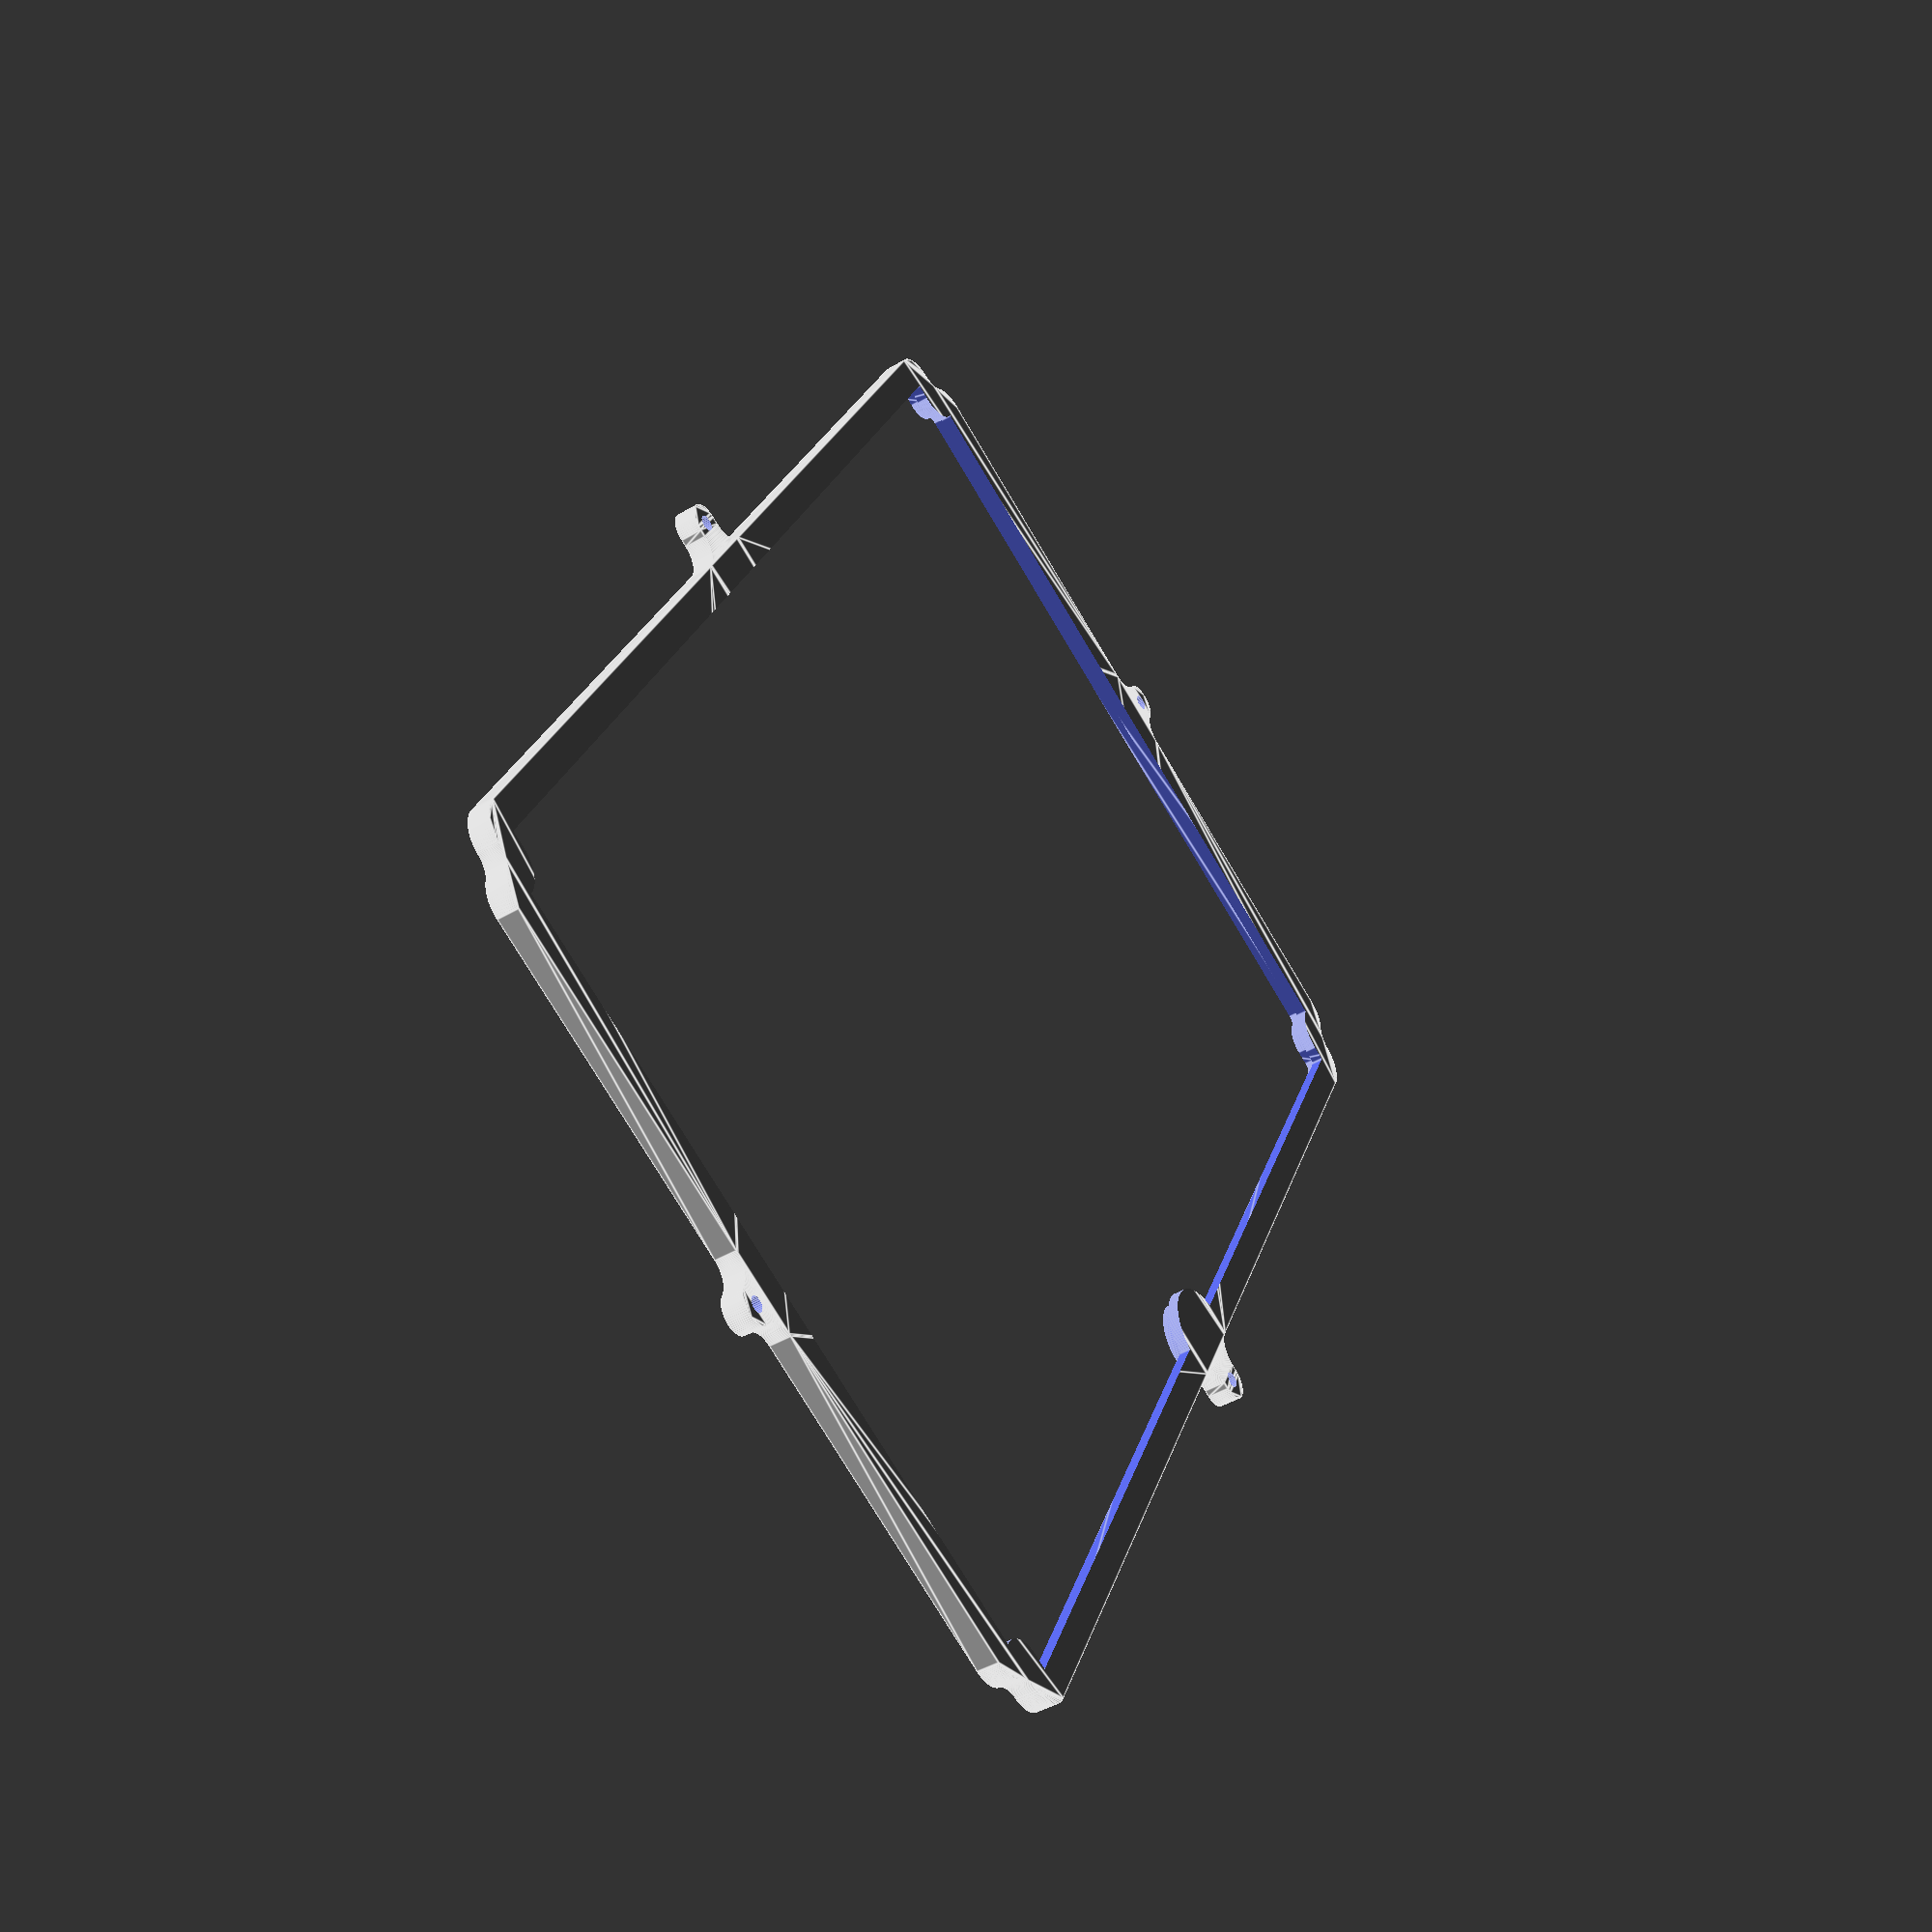
<openscad>
// Generated by SolidPython <Unknown> on 2024-12-15 21:11:37


scale(v = 0.0000010000) {
	translate(v = [-107000000, -80500000, 0]) {
		difference() {
			linear_extrude(convexity = 10, height = 2850000) {
				polygon(points = [[14289109.2098821625, 82991269.4388553500], [14289133.0987773631, 82991272.0954280943], [14370977.8537706248, 82999379.1460819095], [14518964.0663509313, 83021538.1118694991], [14665660.7856171895, 83051051.0147300363], [14810702.8039200660, 83087844.3810512424], [14953729.0330591686, 83131826.6122012734], [15094383.4032247942, 83182888.2125668526], [15232315.7494512517, 83240902.0621479601], [15367182.6833639778, 83305723.7330271602], [15498648.4480631072, 83377191.8489306122], [15626385.7540008221, 83455128.4869793952], [15750076.5937857144, 83539339.6206377298], [15869413.0338727944, 83629615.6027485430], [15984097.9811779391, 83725731.6874594837], [16093845.9227052964, 83827448.5897384137], [16198383.6363409609, 83934513.0810813010], [16297450.8710528780, 84046658.6199367344], [16390800.9947963245, 84163606.0152721405], [16478201.6085145567, 84285064.1216313243], [16559435.1247059274, 84410730.5639531165], [16634299.3091176488, 84540292.4903476536], [16702607.7842157204, 84673427.3509530276], [16764190.4931803942, 84809803.7009381205], [16818894.1232690923, 84949082.0256471187], [16866582.4874955267, 85090915.5858368278], [16907136.8636724204, 85234951.2808973193], [16940456.2899757326, 85380830.5279117376], [16966457.8162931539, 85528190.1543628573], [16985076.7107320428, 85676663.3022668958], [16996266.6207720898, 85825880.3414814323], [17000000.0000000000, 85975482.2656845748], [17000000.0000000000, 128986699.0100728422], [17000000.0393139683, 128986707.8772251606], [17000235.7565948591, 129013290.0318544060], [17000235.8745336719, 129013298.8983095139], [17001808.1973161474, 129101948.4039105177], [17001808.6249184571, 129101964.8663281053], [17003496.7442075349, 129151301.9452280551], [17003497.4428452738, 129151318.3983718753], [17008260.4499668702, 129245236.8958552778], [17008261.8180957660, 129245259.0217670053], [17013097.5707481429, 129311530.7459439933], [17013099.4290017001, 129311552.8360920101], [17025563.7763290703, 129442350.3354615867], [17025566.4990001805, 129442375.5234839171], [17034682.7763089761, 129517761.5987563133], [17034686.1361872815, 129517786.7097225487], [17053069.6135478616, 129643084.4733092189], [17053073.6084768362, 129643109.4911018759], [17065996.4271636829, 129717937.0770189166], [17066001.0545791797, 129717961.9855803549], [17093487.7715617605, 129856146.8598602265], [17093490.9835513830, 129856162.3650108725], [17103487.3116357736, 129902564.7456391752], [17103490.7687289864, 129902580.1979878694], [17104205.2831800357, 129905659.2778621018], [17104208.9845100492, 129905674.6735345423], [17115669.5728237554, 129951737.2659343630], [17115673.5174625553, 129951752.6010704488], [17151851.6286444366, 130087920.5979041457], [17151858.4437145777, 130087944.9988103956], [17173209.9096464515, 130160816.6789029539], [17173217.3406706564, 130160840.8993341327], [17213343.8910377920, 130285953.6714682728], [17213350.8947603814, 130285974.7041955292], [17235041.6845430844, 130348782.6301899105], [17235049.1527731828, 130348803.5024989694], [17264739.4770003967, 130428969.7672477812], [17264747.4060679153, 130428990.4688813835], [17289200.6978222392, 130490775.2764920294], [17289209.0838306062, 130490795.7972768545], [17340257.7548091076, 130611863.4601217806], [17340267.8929815218, 130611886.6779353619], [17371533.9019564427, 130681086.4144938886], [17371544.6250455044, 130681109.3680288643], [17426594.5522734597, 130795157.5478126854], [17426605.8533965610, 130795180.2223363668], [17461336.6418137886, 130862707.5441619158], [17461348.5137173124, 130862729.9251206368], [17522104.2302715480, 130973843.4918238968], [17522116.6653355174, 130973865.5648524910], [17560223.0797590539, 131039547.1302779466], [17560236.0700020306, 131039568.8812088370], [17626541.6168306321, 131147462.6079014391], [17626555.1539148390, 131147484.0227738023], [17667939.3757257909, 131211151.2281634361], [17667953.4509624541, 131211172.2932321578], [17739638.6226765998, 131315569.2182632834], [17739653.2270315401, 131315589.9200077504], [17784209.0235255845, 131377079.3325577229], [17784224.1476250067, 131377099.6576905251], [17869757.6573767252, 131489057.6757147163], [17869767.3694932498, 131489070.1817679107], [17899177.4552728720, 131526328.1253166646], [17899187.3641908467, 131526340.4760218412], [17901184.8672774658, 131528790.2199252993], [17901194.9705124572, 131528802.4121858180], [17931770.0350250714, 131565110.4406799525], [17931780.3300439343, 131565122.4714388698], [18024228.7919311784, 131671442.0885617435], [18024245.6565484963, 131671460.9944891185], [18075507.3613157757, 131727482.4589590132], [18075524.6994592771, 131727500.9315924793], [18163354.4943234995, 131818733.6501407772], [18163372.2948647104, 131818751.6776236743], [18217405.6462140903, 131872104.8762059808], [18217423.8977277428, 131872122.4469673932], [18309761.8250457309, 131958789.5628667772], [18309780.5158170983, 131958806.6656289250], [18366446.8109103628, 132009354.6414278448], [18366465.9289427884, 132009371.2652133107], [18466699.2491764240, 132094321.9998216629], [18466716.3184011392, 132094336.1444076747], [18518347.2150052972, 132136164.0829775184], [18518364.5935761854, 132136177.8457178026], [18585966.1856286302, 132188505.3729700893], [18585983.8650053851, 132188518.7471012175], [18639417.9502406158, 132228017.1580083817], [18639435.9217350967, 132228030.1369579583], [18746798.5196738541, 132303770.6040775031], [18746819.4047634341, 132303784.9450133294], [18809957.2938979231, 132345972.3105693012], [18809978.5355797932, 132345986.1178267598], [18917023.7227454782, 132413653.0204028487], [18917045.3073856756, 132413666.2851197571], [18982238.9144940227, 132452601.6218882054], [18982260.8282384574, 132452614.3355506212], [19092595.8960474506, 132514772.6383844018], [19092618.1248308048, 132514784.7928320616], [19159700.0988569371, 132550368.1543609202], [19159722.6284116730, 132550379.7417924851], [19273064.3483288586, 132606869.8854127973], [19273087.1641944014, 132606880.8983909041], [19278871.1516372710, 132609582.9715284705], [19411057.8853664733, 132675346.8420252204], [19539837.3828812093, 132747530.1144009680], [19664908.6043756045, 132825963.3557273746], [19785968.4727463499, 132910456.5037399083], [19902723.6313466281, 133000804.8115896583], [20014891.1548570767, 133096789.3439922333], [20122199.2348822653, 133198177.5077609122], [20224387.8386052623, 133304723.6154337674], [20321209.3389089592, 133416169.4806326479], [20412429.1144359224, 133532245.0437107533], [20497826.1181298196, 133652669.0261692107], [20577193.4128857553, 133777149.6122625768], [20650338.6730074733, 133905385.1561370194], [20717084.6502577513, 134037064.9127892703], [20777269.6033727266, 134171869.7910748571], [20830747.6899994276, 134309473.1269419789], [20877389.3201061860, 134449541.4750156105], [20917081.4700094983, 134591735.4166132510], [20949727.9562576637, 134735710.3822381496], [20975249.6687056236, 134881117.4865515828], [20993584.7622175477, 135027604.3738040924], [21004689.7325988561, 135174828.3489897847], [21008260.4499668777, 135245236.8958553970], [21008261.8180957735, 135245259.0217671096], [21013097.5707481615, 135311530.7459442616], [21013099.4290017188, 135311552.8360922933], [21025563.7763290554, 135442350.3354614675], [21025566.4990001656, 135442375.5234837830], [21034682.7763089649, 135517761.5987562239], [21034686.1361872703, 135517786.7097224593], [21055138.6251373775, 135657186.4040765762], [21055141.0476814434, 135657202.0520110726], [21062774.3035393208, 135704051.1812246740], [21062776.9735467583, 135704066.7888392806], [21063334.6180871986, 135707178.1062995195], [21063337.5348885730, 135707193.6696810126], [21072450.3815998696, 135753777.6103468835], [21072453.5444638543, 135753793.1255931258], [21101688.4254373647, 135891618.7430407703], [21101693.9958747923, 135891643.4578062594], [21119327.1673248746, 135965503.0416236818], [21119333.3620667048, 135965527.6073433161], [21153071.5523744561, 136092512.1745558977], [21153077.4818176627, 136092533.5350205302], [21171559.2623791844, 136156359.4679664075], [21171565.6638587601, 136156380.6917456388], [21197157.5260890275, 136237947.8539122939], [21197164.3964591064, 136237968.9305762053], [21218456.9534365982, 136300912.9767324030], [21218464.2893208899, 136300933.8959232867], [21268180.8197944611, 136437828.5164915025], [21268186.3426549621, 136437843.3564573228], [21285094.0056952685, 136482196.9181363583], [21285099.7628372237, 136482211.6687936485], [21288034.4711635150, 136489558.5581923425], [21288039.2446305752, 136489570.2920238376], [21302571.7479316257, 136524654.8585884571], [21302576.6696525179, 136524666.5310111940], [21341909.7881026901, 136616323.5356847644], [21341918.7555138431, 136616343.8091472983], [21369470.0107960664, 136676810.7774980962], [21369479.4254017472, 136676830.8472003043], [21432790.2754873037, 136807993.3677777350], [21432797.2713462338, 136808007.5728659630], [21454105.3620440662, 136850423.0508641899], [21454112.5819472335, 136850437.1434002221], [21455576.0662062429, 136853238.8353177905], [21455583.5083434246, 136853252.8117682636], [21478223.9470858015, 136894972.3280236721], [21478231.6095910519, 136894986.1848843098], [21547385.6644498855, 137017739.1717623770], [21547398.3781122975, 137017761.0855068266], [21586333.7148801312, 137082954.6926141679], [21586346.9795970395, 137082976.2772543728], [21656552.4080195278, 137194037.2677745521], [21656564.4600694589, 137194055.8735757470], [21693305.7830446810, 137249421.9382286966], [21693318.2445644774, 137249440.2723027170], [21750296.6311658397, 137331303.3541715741], [21750303.9334871583, 137331313.7052533031], [21772391.0782022960, 137362205.1037567854], [21772398.5110587329, 137362215.3615067601], [21777081.0514723770, 137368592.1249556243], [21777090.5242120773, 137368604.8132879138], [21805787.3743827529, 137406414.8422919512], [21805797.0468400903, 137406427.3790436387], [21892741.8515514396, 137517292.9734559655], [21892757.7369536385, 137517312.7092965543], [21941116.2070769370, 137575858.6333570480], [21941132.5873435251, 137575877.9604435861], [22027346.1484978795, 137675027.1796475649], [22027360.8790026046, 137675043.7458775640], [22072062.4730762579, 137724207.6901480556], [22072077.5671819337, 137724223.9257792234], [22140795.2420572676, 137796514.8786911964], [22140804.0276118815, 137796524.0046333075], [22167314.2863564044, 137823714.5663119256], [22167323.1868078336, 137823723.5802319348], [22172917.3488000669, 137829317.7422241569], [22172928.6336691640, 137829328.8498027921], [22207020.0497321002, 137862357.3655742109], [22207031.5090622418, 137862368.2930774391], [22309761.8250454664, 137958789.5628665686], [22309780.5158168338, 137958806.6656287014], [22366446.8109108247, 138009354.6414282620], [22366465.9289432503, 138009371.2652137280], [22463074.9585791156, 138091250.3052199483], [22463094.4916017018, 138091266.4393587708], [22522248.2688721754, 138138879.4364455044], [22522268.2043476626, 138138895.0705820024], [22626675.5599343628, 138218660.0371724069], [22626693.3236623742, 138218673.2990619242], [22680376.5027026758, 138257832.4897723794], [22680394.5560396500, 138257845.3546380997], [22750559.7276969478, 138306681.7554352880], [22750578.0617709719, 138306694.2169550955], [22805944.1264255531, 138343435.5399314165], [22805962.7322267592, 138343447.5919813514], [22917023.7227461934, 138413653.0204032958], [22917045.3073863909, 138413666.2851201892], [22982238.9144942090, 138452601.6218883097], [22982260.8282386437, 138452614.3355507255], [23105013.8151141480, 138521768.3904081285], [23105027.6719747968, 138521776.0529133677], [23146747.1882303730, 138544416.4916558564], [23146761.1646808498, 138544423.9337930381], [23153773.4600469023, 138548086.8575511277], [23153784.7250487618, 138548092.6513859928], [23187664.5012021028, 138565247.2784937918], [23187675.8386927918, 138565252.9291658103], [23277223.0125009231, 138609177.9149455428], [23277243.0221726000, 138609187.4564750493], [23337534.2802058160, 138637121.1303105950], [23337554.4964660890, 138637130.2259450853], [23457965.8196599446, 138689708.3491752446], [23457989.1640396751, 138689718.1924136579], [23528326.8711272255, 138718332.4164739847], [23528350.4573711120, 138718341.6651769280], [23660159.7414472215, 138768110.0459178984], [23660174.5988311842, 138768115.5217480063], [23704841.4104760811, 138784177.3846684992], [23704856.3527009599, 138784182.6245625615], [23712342.4529573843, 138786741.4523701966], [23712354.4654024318, 138786745.4735582173], [23748441.2380200215, 138798571.9398639500], [23748453.3004391491, 138798575.8085632324], [23843619.3082540669, 138828434.3361411691], [23843640.5320333093, 138828440.7376207709], [23907466.4649787992, 138846922.5181821585], [23907487.8254434280, 138846928.4476253390], [24034472.3926576935, 138880666.6379335225], [24034496.9583773203, 138880672.8326753676], [24108356.5421937965, 138898306.0041252375], [24108381.2569593042, 138898311.5745626688], [24246206.8744046986, 138927546.4555357695], [24246222.3896509148, 138927549.6183997393], [24292806.3303174004, 138936662.4651111364], [24292821.8936988935, 138936665.3819125295], [24300609.1442849971, 138938061.0986241400], [24300621.6271259934, 138938063.2544232905], [24338083.1142925844, 138944288.8019801974], [24338095.6234403402, 138944290.7994815707], [24436685.6181894206, 138959394.2311460972], [24436707.5665847510, 138959397.3449361622], [24502596.1345278546, 138968000.9804252982], [24502618.1465529390, 138968003.6069244146], [24633247.2680951990, 138982123.7485732734], [24633272.4885869026, 138982126.1519470215], [24708950.4995994829, 138988371.5907578170], [24708975.7728812881, 138988373.3544567525], [24843947.1477845833, 138996075.6683407724], [24843966.7605710141, 138996076.5944962800], [24902781.8113799393, 138998275.5068679750], [24902801.4385696724, 138998276.0477734804], [24986701.1016903929, 138999764.1254663169], [24986709.9681454971, 138999764.2434051335], [25013292.1227746867, 138999999.9606860280], [25013300.9899270013, 139000000.0000000000], [101500987.7275381386, 139000000.0000000000], [101648153.9405248761, 139003612.7277498245], [101794953.3743186593, 139014441.3045314550], [101941044.6486855894, 139032459.9446268082], [102086075.8169510961, 139057625.2395538986], [102229697.4863269776, 139089876.5639129281], [102371563.6596313268, 139129136.2214384079], [102511332.5688279122, 139175309.6321770549], [102648667.4983713031, 139228285.5603378117], [102783237.5963868648, 139287936.3822694123], [102914718.6717225909, 139354118.3939175308], [103042793.9749506563, 139426672.1570188105], [103167154.9614479542, 139505422.8832031786], [103287502.0347052813, 139590180.8550735414], [103403545.2680817544, 139680741.8832515478], [103515005.1032643318, 139776887.7982884049], [103621613.0237468034, 139878386.9762528837], [103723112.2017117441, 139984994.8967358172], [103819258.1167485714, 140096454.7319183946], [103909819.1449263692, 140212497.9652945697], [103994577.1167967319, 140332845.0385519266], [104073327.8429812789, 140457206.0250494778], [104145881.6060825139, 140585281.3282774985], [104212063.6177304685, 140716762.4036128819], [104271714.4396622032, 140851332.5016287267], [104324690.3678229451, 140988667.4311721623], [104370863.7785615623, 141128436.3403686881], [104410123.4360871613, 141270302.5136732757], [104442374.7604461163, 141413924.1830489039], [104467540.0553731471, 141558955.3513140976], [104485558.6954685748, 141705046.6256813407], [104496387.2722501755, 141851846.0594748259], [104500000.0000000000, 141999012.2724624872], [104500000.0000000000, 142964031.9769260883], [104500000.3036504984, 142964056.6185330153], [104501820.4389982969, 143037898.5018147826], [104501821.3497653753, 143037923.1284568310], [104510227.9659038186, 143208345.4017979503], [104510229.4721206725, 143208369.8483168185], [104512931.8570905924, 143244930.1312516928], [104512936.6630683690, 143244978.8769857287], [104517426.0676938146, 143281362.9726716280], [104517429.3645716459, 143281387.2426441908], [104542634.5663088709, 143451306.9105245769], [104542638.4651764482, 143451331.1419388950], [104548918.7561804056, 143487525.3508281410], [104548928.3316927552, 143487573.4901795387], [104556977.0234656036, 143523415.9422860444], [104556982.6943424493, 143523439.8212257922], [104598703.2653190196, 143689997.6769508719], [104598709.5205064118, 143690021.4095284343], [104608507.2230444700, 143725425.7572445273], [104608521.4709296674, 143725472.7262274623], [104620044.5807096362, 143760353.6773795784], [104620052.5648250580, 143760376.8854925632], [104677897.7645662874, 143922043.3885565996], [104677906.3158326298, 143922066.3937397599], [104691127.0726734847, 143956339.9170603752], [104691145.8557166159, 143956385.2633378208], [104706032.4096573442, 143989968.7909079194], [104706042.6301199198, 143989991.1046873629], [104779455.3777308613, 144145209.3182902932], [104779466.1427228004, 144145231.3745265007], [104795982.6307510138, 144178044.0006863773], [104796005.7680611014, 144178087.2875489593], [104814112.4005098641, 144210049.9638070762], [104814124.7588909715, 144210071.1683590412], [104902398.0494818538, 144357346.2562550902], [104902410.9245266020, 144357367.1511307955], [104922064.0809326470, 144388402.8766010404], [104922091.3496847451, 144388443.6871725619], [104943243.6838739216, 144418477.6940754652], [104943258.0611555874, 144418497.5851885378], [105045541.7746817917, 144556411.2077703774], [105045556.6357856542, 144556430.7400564551], [105068157.1899305135, 144585390.6738363206], [105068188.3275116235, 144585428.6150887012], [105092182.6548989713, 144613244.7087301612], [105092198.9126201272, 144613263.0948420465], [105207508.0010061562, 144740487.0685328543], [105207524.7050485611, 144740505.0501227677], [105232855.0012422949, 144767110.2922200263], [105232889.7077805102, 144767144.9987582266], [105259494.9498763531, 144792475.2949506342], [105259512.9314662367, 144792491.9989930391], [105386736.9051580578, 144907801.0873799920], [105386755.2912699580, 144907817.3451011479], [105414571.3849112391, 144931811.6724883020], [105414609.3261636049, 144931842.8100694120], [105443569.2599439025, 144954443.3642146289], [105443588.7922299951, 144954458.2253184915], [105581502.4148115069, 145056741.9388444126], [105581522.3059245795, 145056756.3161260784], [105611556.3128273785, 145077908.6503151953], [105611597.1233989149, 145077935.9190672934], [105642632.8488692492, 145097589.0754733980], [105642653.7437449396, 145097601.9505181611], [105789928.8316405714, 145185875.2411087751], [105789950.0361925364, 145185887.5994898677], [105821912.7124512047, 145203994.2319389284], [105821955.9993137717, 145204017.3692490160], [105854768.6254739016, 145220533.8572773635], [105854790.6817101240, 145220544.6222693026], [106010008.8953127861, 145293957.3698801398], [106010031.2090922147, 145293967.5903427005], [106043614.7366618663, 145308854.1442832351], [106043660.0829393417, 145308872.9273263812], [106077933.6062603444, 145322093.6841673851], [106077956.6114434898, 145322102.2354337275], [106239623.1145073771, 145379947.4351749122], [106239646.3226203620, 145379955.4192903340], [106274527.2737725079, 145391478.5290703177], [106274574.2427554429, 145391492.7769555151], [106309978.5904724151, 145401290.4794938266], [106310002.3230499774, 145401296.7346812189], [106476560.1787738800, 145443017.3056574762], [106476584.0577136278, 145443022.9765343368], [106512426.5098201782, 145451071.6683072150], [106512474.6491715759, 145451081.2438195646], [106548668.8580609560, 145457361.5348235369], [106548693.0894752592, 145457365.4336911142], [106718538.2546606064, 145482559.5839974880], [106718562.5744598657, 145482562.8870221078], [106755021.3451132774, 145487059.6474862099], [106755070.1912248731, 145487064.4584082961], [106791705.6912701130, 145489766.8552426696], [106791730.1881593913, 145489768.3602421880], [106963226.9610165507, 145498193.4564383030], [106963251.4874623567, 145498194.3598007858], [106999975.4587714821, 145499095.8826947808], [107000024.5412285179, 145499095.8826947808], [107036748.5125376433, 145498194.3598007858], [107036773.0389834493, 145498193.4564383030], [107208269.8118406087, 145489768.3602421880], [107208294.3087298870, 145489766.8552426696], [107244929.8087751269, 145487064.4584082961], [107244978.6548867226, 145487059.6474862099], [107281437.4255401343, 145482562.8870221078], [107281461.7453393936, 145482559.5839974880], [107451306.9105247408, 145457365.4336911142], [107451331.1419390440, 145457361.5348235369], [107487525.3508284241, 145451081.2438195646], [107487573.4901798218, 145451071.6683072150], [107523415.9422863722, 145443022.9765343368], [107523439.8212261200, 145443017.3056574762], [107689997.6769500226, 145401296.7346812189], [107690021.4095275849, 145401290.4794938266], [107725425.7572445571, 145391492.7769555151], [107725472.7262274921, 145391478.5290703177], [107760353.6773796380, 145379955.4192903340], [107760376.8854926229, 145379947.4351749122], [107922043.3885565102, 145322102.2354337275], [107922066.3937396556, 145322093.6841673851], [107956339.9170606583, 145308872.9273263812], [107956385.2633381337, 145308854.1442832351], [107989968.7909077853, 145293967.5903427005], [107989991.1046872139, 145293957.3698801398], [108145209.3182898760, 145220544.6222693026], [108145231.3745260984, 145220533.8572773635], [108178044.0006862283, 145204017.3692490160], [108178087.2875487953, 145203994.2319389284], [108210049.9638074636, 145185887.5994898677], [108210071.1683594286, 145185875.2411087751], [108357346.2562550604, 145097601.9505181611], [108357367.1511307508, 145097589.0754733980], [108388402.8766010851, 145077935.9190672934], [108388443.6871726215, 145077908.6503151953], [108418477.6940754205, 145056756.3161260784], [108418497.5851884931, 145056741.9388444126], [108556411.2077700049, 144954458.2253185213], [108556430.7400560975, 144954443.3642146587], [108585390.6738365740, 144931842.8100692928], [108585428.6150889397, 144931811.6724881828], [108613244.7087297291, 144907817.3451014161], [108613263.0948416293, 144907801.0873802602], [108740487.0685337633, 144792491.9989930391], [108740505.0501236469, 144792475.2949506342], [108767110.2922194898, 144767144.9987582266], [108767144.9987577051, 144767110.2922200263], [108792475.2949514389, 144740505.0501227677], [108792491.9989938438, 144740487.0685328543], [108907801.0873798728, 144613263.0948420465], [108907817.3451010287, 144613244.7087301612], [108931811.6724883765, 144585428.6150887012], [108931842.8100694865, 144585390.6738363206], [108954443.3642143458, 144556430.7400564551], [108954458.2253182083, 144556411.2077703774], [109056741.9388445914, 144418497.5851882696], [109056756.3161262572, 144418477.6940751970], [109077908.6503151059, 144388443.6871728003], [109077935.9190672040, 144388402.8766012788], [109097589.0754736960, 144357367.1511303186], [109097601.9505184442, 144357346.2562546134], [109185875.2411088347, 144210071.1683593392], [109185887.5994899422, 144210049.9638073742], [109203994.2319388986, 144178087.2875488997], [109204017.3692489862, 144178044.0006863177], [109220533.8572769314, 144145231.3745269775], [109220544.6222688705, 144145209.3182907701], [109293957.3698800802, 143989991.1046873629], [109293967.5903426558, 143989968.7909079194], [109308854.1442833692, 143956385.2633378506], [109308872.9273265004, 143956339.9170604050], [109322093.6841675043, 143922066.3937393725], [109322102.2354338467, 143922043.3885562122], [109379947.4351750016, 143760376.8854923546], [109379955.4192904234, 143760353.6773793697], [109391478.5290703326, 143725472.7262274921], [109391492.7769555300, 143725425.7572445571], [109401290.4794935584, 143690021.4095285535], [109401296.7346809506, 143689997.6769509912], [109443017.3056575507, 143523439.8212257922], [109443022.9765343964, 143523415.9422860444], [109451071.6683072448, 143487573.4901795387], [109451081.2438195944, 143487525.3508281410], [109457361.5348235518, 143451331.1419388950], [109457365.4336911291, 143451306.9105245769], [109482570.6354283541, 143281387.2426441908], [109482573.9323061854, 143281362.9726716280], [109487063.3369316310, 143244978.8769857287], [109487068.1429094076, 143244930.1312516928], [109489770.5278793275, 143208369.8483168185], [109489772.0340961814, 143208345.4017979503], [109498178.6502346247, 143037923.1284568310], [109498179.5610017031, 143037898.5018147826], [109499999.6963495016, 142964056.6185330153], [109500000.0000000000, 142964031.9769260883], [109500000.0000000000, 141998975.9882850945], [109503612.6721083373, 141851810.9079106450], [109514441.0822474658, 141705012.5984470546], [109532459.4454979897, 141558922.4320665002], [109557624.3547132909, 141413892.3473542333], [109589875.1863564849, 141270271.7291069329], [109629134.2465459406, 141128406.5666446984], [109675306.9582237005, 140988638.6203059554], [109728282.0889961720, 140851304.5981298685], [109787932.0190987736, 140716735.3447094858], [109854113.0488386303, 140585255.0441697240], [109926665.7447734326, 140457180.4391932487], [110005415.3237965256, 140332820.0679681897], [110090172.0741954595, 140212473.5209086239], [110180731.8126801699, 140096430.7189212739], [110276876.3762679547, 139984971.2149754763], [110378374.1478518695, 139878363.5206426680], [110484980.6141754985, 139776864.4592410922], [110596438.9548796564, 139680718.5471337140], [110712480.6611935645, 139590157.4046775699], [110832826.1827897578, 139505399.1982356608], [110957185.6012302339, 139426648.1146070659], [111085259.3283967227, 139354093.8691285253], [111216738.8282158971, 139287911.2486395538], [111351307.3599337339, 139228259.6904148161], [111488640.7411644161, 139175282.8980692327], [111628408.1288584620, 139129108.4953704178], [111770272.8163224608, 139089847.7187856734], [111913893.0443630219, 139057595.1495076120], [112058922.8245992512, 139032428.4856041372], [112205012.7729690820, 139014408.3548391461], [112351810.9514107853, 139003578.1686173975], [112498975.9880654812, 138999963.7159884274], [189042752.9208450913, 138999037.6281166375], [189042775.0816020668, 138999037.3822686970], [189109188.5439329445, 138997564.4440281093], [189109210.6937995255, 138997563.7071413696], [189240480.6906481087, 138991739.7401053011], [189240505.9842428267, 138991738.2966811061], [189316257.0338969529, 138986451.9621033967], [189316282.2828084826, 138986449.8783870339], [189456538.9602175951, 138973084.1187155247], [189456554.7107679248, 138973082.4918356538], [189503730.3275255561, 138967831.9026623368], [189503746.0503415465, 138967830.0265945494], [189506881.6186802387, 138967430.6834302843], [189506897.3098198175, 138967428.5586449504], [189553883.0184437931, 138960686.8460830152], [189553898.6739727259, 138960684.4731128812], [189693028.1156522334, 138938467.8678676784], [189693053.0808345377, 138938463.5563621819], [189767710.9718826413, 138924593.9434925318], [189767735.8198308945, 138924589.0009348989], [189891618.7430418432, 138898311.5745624006], [189891643.4578073323, 138898306.0041249692], [189965503.0416235924, 138880672.8326751590], [189965527.6073432267, 138880666.6379333138], [190092512.1745554805, 138846928.4476256371], [190092533.5350201130, 138846922.5181824565], [190156359.4679659605, 138828440.7376209497], [190156380.6917451918, 138828434.3361413479], [190237947.8539139032, 138802842.4739104509], [190237968.9305778146, 138802835.6035403907], [190300912.9767320156, 138781543.0465635657], [190300933.8959228992, 138781535.7106792629], [190424431.7420455813, 138736684.5368004739], [190424455.4435492754, 138736675.5876033008], [190495149.9601100683, 138708954.6174670756], [190495173.4272998869, 138708945.0707184970], [190611863.4601223469, 138659742.2451906502], [190611886.6779359281, 138659732.1070182323], [190681086.4144946635, 138628466.0980432034], [190681109.3680296540, 138628455.3749541342], [190795157.5478130877, 138573405.4477263391], [190795180.2223367393, 138573394.1466032267], [190862707.5441618860, 138538663.3581862152], [190862729.9251206219, 138538651.4862827063], [190986349.0288746655, 138471057.8750684559], [190986362.8613963425, 138471050.1687127352], [191027644.6623507738, 138447621.1180891693], [191027658.3711170256, 138447613.1936774552], [191030382.3428232074, 138446009.6844221950], [191030395.9243969619, 138446001.5439413488], [191070915.1745463312, 138421277.1052180827], [191070928.6255222857, 138421268.7507091463], [191190021.4644186497, 138345986.1178278029], [191190042.7061005235, 138345972.3105703294], [191253180.5952357054, 138303784.9450139105], [191253201.4803252816, 138303770.6040780842], [191360564.0782651007, 138228030.1369578242], [191360582.0497595668, 138228017.1580082476], [191414016.1349951029, 138188518.7471008301], [191414033.8143718541, 138188505.3729696870], [191481635.4064241648, 138136177.8457174897], [191481652.7849950492, 138136164.0829772353], [191533283.6815999746, 138094336.1444067657], [191533300.7508246899, 138094321.9998207390], [191633534.0710562468, 138009371.2652141452], [191633553.1890886724, 138009354.6414286792], [191690219.4841822684, 137958806.6656294763], [191690238.1749536395, 137958789.5628673434], [191782576.1022721827, 137872122.4469674826], [191782594.3537858427, 137872104.8762060702], [191836627.7051349282, 137818751.6776240468], [191836645.5056761503, 137818733.6501411498], [191934360.3108648062, 137717232.9312386215], [191934371.2020180225, 137717221.4373552203], [191966745.9951195121, 137682508.6115605533], [191966756.7029149234, 137682496.9466691613], [191968875.7197123766, 137680151.5188665092], [191968886.2414652705, 137680139.6858918369], [192000145.6634864211, 137644419.1590439677], [192000155.9965587258, 137644407.1609528363], [192091250.3052195907, 137536925.0414212942], [192091266.4393584132, 137536905.5083987117], [192138879.4364457428, 137477751.7311275303], [192138895.0705822408, 137477731.7956520617], [192215775.8523743153, 137377099.6576914489], [192215790.9764737487, 137377079.3325586319], [192260346.7729682326, 137315589.9200080633], [192260361.3773231804, 137315569.2182635963], [192332046.5490381718, 137211172.2932311893], [192332060.6242748201, 137211151.2281624675], [192373444.8460866809, 137147484.0227713883], [192373458.3831709027, 137147462.6078990400], [192442251.3845431805, 137035521.2448692918], [192442262.7812636495, 137035502.2305980921], [192475790.0216885209, 136978132.8129730225], [192475800.9941229820, 136978113.5507450104], [192517288.3384617269, 136903367.6771734059], [192517298.8812179863, 136903348.1764545441], [192548250.4044909477, 136844549.1191813350], [192548260.5123880208, 136844529.3895547986], [192606869.8854122162, 136726935.6516723633], [192606880.8983903229, 136726912.8358068466], [192639020.9427018464, 136658114.6933263540], [192639031.3741578162, 136658091.6057943404], [192695411.9082232118, 136528972.2251068652], [192695418.1295392811, 136528957.6641384959], [192713721.7140583992, 136485161.7020328939], [192713727.7040383518, 136485147.0443825424], [192714900.2371631265, 136482211.6687927842], [192714905.9943050742, 136482196.9181354940], [192731813.6573453546, 136437843.3564565480], [192731819.1802058518, 136437828.5164907277], [192779913.9576794505, 136305399.3978284299], [192779922.3035812080, 136305375.4772236943], [192804027.0755452514, 136233367.6524727345], [192804034.8127947152, 136233343.5281203389], [192841179.8597234190, 136112274.4268234968], [192841186.9833545089, 136112250.1142077148], [192861613.6805430055, 136039113.8243187070], [192861620.1859834194, 136039089.3390445113], [192892585.5081577599, 135916294.2633187473], [192892591.3912319243, 135916269.6211020052], [192909287.5786065161, 135842192.6058806479], [192909292.8355384171, 135842167.8225379884], [192934925.7958620787, 135713302.3999417722], [192934929.8794047534, 135713280.6111275256], [192946445.4205041230, 135647838.1307179034], [192946449.0200549662, 135647816.2567383945], [192959394.2311462760, 135563314.3818091750], [192959397.3449363410, 135563292.4334138632], [192968000.9804253578, 135497403.8654718101], [192968003.6069244742, 135497381.8534467220], [192982123.7485732138, 135366752.7319053710], [192982126.1519469619, 135366727.5114136636], [192988371.5907577872, 135291049.5004008412], [192988373.3544567227, 135291024.2271190286], [192996079.8663477302, 135155979.2885069549], [193008025.6318303645, 135009687.2023807168], [193027112.6826962829, 134864166.8696964979], [193053296.3019437194, 134719754.6097667515], [193086513.7802279592, 134576796.2876180708], [193126685.5622253418, 134435634.2861221433], [193173715.4371671677, 134296606.6859915257], [193227490.7692628205, 134160046.4560818374], [193287882.7674613893, 134026280.6559358537], [193354746.7939031720, 133895629.6524832100], [193427922.7103250921, 133768406.3527664095], [193507235.2615902722, 133644915.4545315504], [193592494.4954205453, 133525452.7164836973], [193683496.2173284590, 133410304.2499502599], [193780022.4796600938, 133299745.8336483836], [193881842.1035782695, 133194042.2531970888], [193988711.2327292562, 133093446.6669632792], [194100373.9172752500, 132998199.9997508079], [194216562.7268916667, 132908530.3657880872], [194336999.3912574947, 132824652.5223990828], [194461395.4665073156, 132746767.3556635827], [194589453.0260525346, 132675061.3992964476], [194720876.3337097764, 132609700.9373897910], [194726912.8358061612, 132606880.8983906358], [194726935.6516716778, 132606869.8854125291], [194840277.3715877831, 132550379.7417927682], [194840299.9011425376, 132550368.1543612033], [194907381.8751685321, 132514784.7928324193], [194907404.1039518714, 132514772.6383847594], [195017739.1717627048, 132452614.3355499357], [195017761.0855071545, 132452601.6218875200], [195082954.6926146448, 132413666.2851195931], [195082976.2772548497, 132413653.0204026848], [195190021.4644191265, 132345986.1178274900], [195190042.7061010003, 132345972.3105700314], [195253180.5952362716, 132303784.9450135231], [195253201.4803258479, 132303770.6040776968], [195356682.0033892691, 132230768.8017268777], [195356702.5184814632, 132230753.9363174140], [195417622.6155872941, 132185422.8363355845], [195417642.7475145459, 132185407.4559938163], [195517292.9734556079, 132107258.1484488398], [195517312.7092961967, 132107242.2630466372], [195575858.6333574355, 132058883.7929227203], [195575877.9604439735, 132058867.4126561433], [195675027.1796469986, 131972653.8515026271], [195675043.7458769977, 131972639.1209978908], [195724207.6901484728, 131927937.5269233435], [195724223.9257796407, 131927922.4328176677], [195786184.7878002822, 131869024.2415527850], [195786200.6848540306, 131869008.7912638336], [195833335.0176672637, 131822172.0471479446], [195833350.5683312714, 131822156.2482683957], [195924475.3005410731, 131727500.9315921217], [195924492.6386845708, 131727482.4589586556], [195975754.3434509635, 131671460.9944897145], [195975771.2080682814, 131671442.0885623395], [196058867.4126563072, 131575877.9604437351], [196058883.7929228842, 131575858.6333572119], [196107242.2630474567, 131517312.7092951536], [196107258.1484496593, 131517292.9734545499], [196185407.4559933841, 131417642.7475150973], [196185422.8363351524, 131417622.6155878603], [196230753.9363170862, 131356702.5184819102], [196230768.8017265499, 131356682.0033897012], [196311986.7631945312, 131241555.0220795870], [196311995.7882612944, 131241542.0115168095], [196338740.7596886158, 131202327.0398031473], [196338749.5776166320, 131202313.8879698515], [196340488.9956802428, 131199674.6288756579], [196340497.6042586565, 131199661.3390693516], [196365987.4727701247, 131159619.1849513650], [196365995.8698405027, 131159605.7605041564], [196439763.9299986064, 131039568.8812077790], [196439776.9202415943, 131039547.1302768886], [196477883.3346646428, 130973865.5648522526], [196477895.7697286010, 130973843.4918236583], [196540930.7387811542, 130858561.4963886291], [196540941.1578169763, 130858541.9292877167], [196571519.6529499888, 130799548.0180373490], [196571529.6356855631, 130799528.2247875780], [196609177.9149458408, 130722776.9874985367], [196609187.4564753473, 130722756.9778268635], [196637121.1303104162, 130662465.7197946012], [196637130.2259449065, 130662445.5035343319], [196689708.3491752744, 130542034.1803400069], [196689718.1924136877, 130542010.8359602690], [196718332.4164736271, 130471673.1288736910], [196718341.6651765704, 130471649.5426298082], [196763075.3845227659, 130353174.3293861151], [196763084.0327540040, 130353150.5164168924], [196788098.9842613637, 130281453.8006050885], [196788107.0264700353, 130281429.7761948556], [196826782.6593291759, 130160840.8993346095], [196826790.0903533995, 130160816.6789034307], [196848141.5562853515, 130087944.9988106638], [196848148.3713554740, 130087920.5979044139], [196880666.6379333735, 129965527.6073429883], [196880672.8326752186, 129965503.0416233540], [196898306.0041251779, 129891643.4578063935], [196898311.5745626092, 129891618.7430408895], [196924589.0009347200, 129767735.8198317736], [196924593.9434923530, 129767710.9718835503], [196938463.5563620925, 129693053.0808349997], [196938467.8678675890, 129693028.1156526953], [196958437.0002581179, 129567973.2654784024], [196958440.6779440939, 129567948.1990858912], [196968511.1291361153, 129492683.6465426981], [196968514.1706420779, 129492658.4950288534], [196982123.7485732436, 129366752.7319052815], [196982126.1519469917, 129366727.5114135891], [196988371.5907577872, 129291049.5004008114], [196988373.3544567227, 129291024.2271189988], [196996075.6683407724, 129156052.8522152901], [196996076.5944962800, 129156033.2394288629], [196998275.5068679750, 129097218.1886201501], [196998276.0477734804, 129097198.5614304245], [196999764.1254663169, 129013298.8983096033], [196999764.2434051335, 129013290.0318544954], [196999999.9606860280, 128986707.8772253096], [197000000.0000000000, 128986699.0100729913], [197000000.0000000000, 85975482.2656850219], [197003733.3792279363, 85825880.3414810002], [197014923.2892679274, 85676663.3022674322], [197033542.1837068498, 85528190.1543628722], [197059543.7100243568, 85380830.5279113203], [197092863.1363275349, 85234951.2808974683], [197133417.5125045180, 85090915.5858367085], [197181105.8767309189, 84949082.0256470889], [197235809.5068195760, 84809803.7009381354], [197297392.2157842517, 84673427.3509531021], [197365700.6908822954, 84540292.4903477281], [197440564.8752940297, 84410730.5639532059], [197521798.3914855123, 84285064.1216312200], [197609199.0052034557, 84163606.0152723938], [197702549.1289470792, 84046658.6199367940], [197801616.3636591136, 83934513.0810812116], [197906154.0772945881, 83827448.5897385180], [198015902.0188221931, 83725731.6874593645], [198130586.9661271274, 83629615.6027486026], [198249923.4062142670, 83539339.6206377447], [198373614.2459990680, 83455128.4869794697], [198501351.5519367754, 83377191.8489307016], [198632817.3166360557, 83305723.7330271453], [198767684.2505487204, 83240902.0621479750], [198905616.5967751443, 83182888.2125668675], [199046270.9669408202, 83131826.6122012883], [199189297.1960798502, 83087844.3810512722], [199334339.2143827081, 83051051.0147300661], [199481035.9336490035, 83021538.1118695140], [199629022.1462293267, 82999379.1460819244], [199710866.9012224972, 82991272.0954281092], [199710890.7901177108, 82991269.4388553649], [199781362.9726716280, 82982573.9323061854], [199781387.2426441908, 82982570.6354283541], [199951306.9105245769, 82957365.4336911291], [199951331.1419388950, 82957361.5348235518], [199987525.3508281410, 82951081.2438195944], [199987573.4901795387, 82951071.6683072448], [200023415.9422860444, 82943022.9765343964], [200023439.8212257922, 82943017.3056575507], [200189997.6769509912, 82901296.7346809506], [200190021.4095285535, 82901290.4794935584], [200225425.7572445571, 82891492.7769555300], [200225472.7262274921, 82891478.5290703326], [200260353.6773793697, 82879955.4192904234], [200260376.8854923546, 82879947.4351750016], [200422043.3885564208, 82822102.2354337722], [200422066.3937395811, 82822093.6841674298], [200456339.9170604050, 82808872.9273265153], [200456385.2633378506, 82808854.1442833841], [200489968.7909073532, 82793967.5903429091], [200489991.1046867967, 82793957.3698803335], [200645209.3182908297, 82720544.6222688407], [200645231.3745270371, 82720533.8572769016], [200678044.0006861687, 82704017.3692490757], [200678087.2875487506, 82703994.2319389880], [200710049.9638076723, 82685887.5994897783], [200710071.1683596373, 82685875.2411086708], [200857346.2562550902, 82597601.9505181462], [200857367.1511307955, 82597589.0754733980], [200888402.8766010404, 82577935.9190673530], [200888443.6871725619, 82577908.6503152549], [200918477.6940754652, 82556756.3161260784], [200918497.5851885378, 82556741.9388444126], [201056411.2077703774, 82454458.2253182083], [201056430.7400564551, 82454443.3642143458], [201085390.6738363206, 82431842.8100694865], [201085428.6150887012, 82431811.6724883765], [201113244.7087301612, 82407817.3451010287], [201113263.0948420465, 82407801.0873798728], [201240487.0685328543, 82292491.9989938438], [201240505.0501227677, 82292475.2949514389], [201267110.2922200263, 82267144.9987577051], [201267144.9987582266, 82267110.2922194898], [201292475.2949506342, 82240505.0501236469], [201292491.9989930391, 82240487.0685337633], [201407801.0873802602, 82113263.0948416293], [201407817.3451014161, 82113244.7087297291], [201431811.6724881828, 82085428.6150889397], [201431842.8100692928, 82085390.6738365740], [201454443.3642146587, 82056430.7400560975], [201454458.2253185213, 82056411.2077700049], [201556741.9388444126, 81918497.5851884931], [201556756.3161260784, 81918477.6940754205], [201577908.6503151953, 81888443.6871726215], [201577935.9190672934, 81888402.8766010851], [201597589.0754733980, 81857367.1511307508], [201597601.9505181611, 81857346.2562550604], [201685875.2411087751, 81710071.1683594286], [201685887.5994898677, 81710049.9638074636], [201703994.2319389284, 81678087.2875487953], [201704017.3692490160, 81678044.0006862283], [201720533.8572773635, 81645231.3745260984], [201720544.6222693026, 81645209.3182898760], [201793957.3698801398, 81489991.1046872139], [201793967.5903427005, 81489968.7909077853], [201808854.1442832351, 81456385.2633381337], [201808872.9273263812, 81456339.9170606583], [201822093.6841673851, 81422066.3937396556], [201822102.2354337275, 81422043.3885565102], [201879947.4351749122, 81260376.8854926229], [201879955.4192903340, 81260353.6773796380], [201891478.5290703177, 81225472.7262274921], [201891492.7769555151, 81225425.7572445571], [201901290.4794938266, 81190021.4095275849], [201901296.7346812189, 81189997.6769500226], [201943017.3056574762, 81023439.8212261200], [201943022.9765343368, 81023415.9422863722], [201951071.6683072150, 80987573.4901798218], [201951081.2438195646, 80987525.3508284241], [201957361.5348235369, 80951331.1419390440], [201957365.4336911142, 80951306.9105247408], [201982559.5839974880, 80781461.7453393936], [201982562.8870221078, 80781437.4255401343], [201987059.6474862099, 80744978.6548867226], [201987064.4584082961, 80744929.8087751269], [201989766.8552426696, 80708294.3087298870], [201989768.3602421880, 80708269.8118406087], [201998193.4564383030, 80536773.0389834493], [201998194.3598007858, 80536748.5125376433], [201999095.8826947808, 80500024.5412285179], [201999095.8826947808, 80499975.4587714821], [201998194.3598007858, 80463251.4874623567], [201998193.4564383030, 80463226.9610165507], [201989768.3602421880, 80291730.1881593913], [201989766.8552426696, 80291705.6912701130], [201987064.4584082961, 80255070.1912248731], [201987059.6474862099, 80255021.3451132774], [201982562.8870221078, 80218562.5744598657], [201982559.5839974880, 80218538.2546606064], [201957365.4336911142, 80048693.0894752592], [201957361.5348235369, 80048668.8580609560], [201951081.2438195646, 80012474.6491715759], [201951071.6683072150, 80012426.5098201782], [201943022.9765343368, 79976584.0577136278], [201943017.3056574762, 79976560.1787738800], [201901296.7346812189, 79810002.3230499774], [201901290.4794938266, 79809978.5904724151], [201891492.7769555151, 79774574.2427554429], [201891478.5290703177, 79774527.2737725079], [201879955.4192903340, 79739646.3226203620], [201879947.4351749122, 79739623.1145073771], [201822102.2354337275, 79577956.6114434898], [201822093.6841673851, 79577933.6062603444], [201808872.9273263812, 79543660.0829393417], [201808854.1442832351, 79543614.7366618663], [201793967.5903427005, 79510031.2090922147], [201793957.3698801398, 79510008.8953127861], [201720544.6222693026, 79354790.6817101240], [201720533.8572773635, 79354768.6254739016], [201704017.3692490160, 79321955.9993137717], [201703994.2319389284, 79321912.7124512047], [201685887.5994898677, 79289950.0361925364], [201685875.2411087751, 79289928.8316405714], [201597601.9505181611, 79142653.7437449396], [201597589.0754733980, 79142632.8488692492], [201577935.9190672934, 79111597.1233989149], [201577908.6503151953, 79111556.3128273785], [201556756.3161260784, 79081522.3059245795], [201556741.9388444126, 79081502.4148115069], [201454458.2253185213, 78943588.7922299951], [201454443.3642146587, 78943569.2599439025], [201431842.8100692928, 78914609.3261634260], [201431811.6724881828, 78914571.3849110603], [201407817.3451014161, 78886755.2912702709], [201407801.0873802602, 78886736.9051583707], [201292491.9989930391, 78759512.9314662367], [201292475.2949506342, 78759494.9498763531], [201267144.9987582266, 78732889.7077805102], [201267110.2922200263, 78732855.0012422949], [201240505.0501227677, 78707524.7050485611], [201240487.0685328543, 78707508.0010061562], [201113263.0948420465, 78592198.9126201272], [201113244.7087301612, 78592182.6548989713], [201085428.6150887012, 78568188.3275116235], [201085390.6738363206, 78568157.1899305135], [201056430.7400564551, 78545556.6357856542], [201056411.2077703774, 78545541.7746817917], [200918497.5851882696, 78443258.0611554086], [200918477.6940751970, 78443243.6838737428], [200888443.6871728003, 78422091.3496848941], [200888402.8766012788, 78422064.0809327960], [200857367.1511303186, 78402410.9245263040], [200857346.2562546134, 78402398.0494815558], [200710071.1683593392, 78314124.7588911653], [200710049.9638073742, 78314112.4005100578], [200678087.2875488997, 78296005.7680611014], [200678044.0006863177, 78295982.6307510138], [200645231.3745269775, 78279466.1427230686], [200645209.3182907701, 78279455.3777311295], [200489991.1046873629, 78206042.6301199198], [200489968.7909079194, 78206032.4096573442], [200456385.2633378506, 78191145.8557166308], [200456339.9170604050, 78191127.0726734996], [200422066.3937393725, 78177906.3158324957], [200422043.3885562122, 78177897.7645661533], [200260376.8854923546, 78120052.5648249984], [200260353.6773793697, 78120044.5807095766], [200225472.7262274921, 78108521.4709296674], [200225425.7572445571, 78108507.2230444700], [200190021.4095285535, 78098709.5205064416], [200189997.6769509912, 78098703.2653190494], [200023439.8212257922, 78056982.6943424493], [200023415.9422860444, 78056977.0234656036], [199987573.4901795387, 78048928.3316927552], [199987525.3508281410, 78048918.7561804056], [199951331.1419388950, 78042638.4651764482], [199951306.9105245769, 78042634.5663088709], [199781387.2426441908, 78017429.3645716459], [199781362.9726716280, 78017426.0676938146], [199710890.7901177108, 78008730.5611446351], [199710866.9012224972, 78008727.9045718908], [199629022.1462293267, 78000620.8539180756], [199481035.9336490035, 77978461.8881304860], [199334339.2143827081, 77948948.9852699339], [199189297.1960798502, 77912155.6189487278], [199046270.9669408202, 77868173.3877987117], [198905616.5967751443, 77817111.7874331325], [198767684.2505487204, 77759097.9378520250], [198632817.3166360557, 77694276.2669728547], [198501351.5519367754, 77622808.1510692984], [198373614.2459990680, 77544871.5130205303], [198249923.4062142670, 77460660.3793622553], [198130586.9661271274, 77370384.3972513974], [198015902.0188221931, 77274268.3125406504], [197906154.0772945881, 77172551.4102614820], [197801616.3636591136, 77065486.9189187884], [197702549.1289470792, 76953341.3800632060], [197609199.0052034557, 76836393.9847276062], [197521798.3914855123, 76714935.8783687800], [197440564.8752940297, 76589269.4360467941], [197365700.6908822954, 76459707.5096522719], [197297392.2157842517, 76326572.6490468979], [197235809.5068195760, 76190196.2990618646], [197181105.8767309189, 76050917.9743529111], [197133417.5125045180, 75909084.4141632915], [197092863.1363275349, 75765048.7191025317], [197059543.7100243568, 75619169.4720886797], [197033542.1837068498, 75471809.8456371278], [197014923.2892679274, 75323336.6977325678], [197003733.3792279363, 75174119.6585189998], [197000000.0000000000, 75024517.7343149781], [197000000.0000000000, 32013300.9899270013], [196999999.9606860280, 32013292.1227746867], [196999764.2434051335, 31986709.9681454971], [196999764.1254663169, 31986701.1016903929], [196998276.0477734804, 31902801.4385696724], [196998275.5068679750, 31902781.8113799393], [196996076.5944962800, 31843966.7605710141], [196996075.6683407724, 31843947.1477845833], [196988373.3544567525, 31708975.7728812881], [196988371.5907578170, 31708950.4995994829], [196982126.1519470215, 31633272.4885869026], [196982123.7485732734, 31633247.2680951990], [196968514.1706419587, 31507341.5049704947], [196968511.1291359961, 31507316.3534566537], [196958440.6779440641, 31432051.8009138517], [196958437.0002580881, 31432026.7345213518], [196938467.8678676188, 31306971.8843474016], [196938463.5563621223, 31306946.9191650935], [196924593.9434922338, 31232289.0281156600], [196924589.0009346008, 31232264.1801674329], [196898311.5745626688, 31108381.2569593042], [196898306.0041252375, 31108356.5421937965], [196880672.8326753676, 31034496.9583773203], [196880666.6379335225, 31034472.3926576935], [196848148.3713555336, 30912079.4020958766], [196848141.5562854111, 30912055.0011896230], [196826790.0903533697, 30839183.3210964650], [196826782.6593291461, 30839159.1006652862], [196788107.0264698863, 30718570.2238046415], [196788098.9842612147, 30718546.1993944123], [196763084.0327539742, 30646849.4835830927], [196763075.3845227361, 30646825.6706138663], [196718341.6651769280, 30528350.4573711120], [196718332.4164739847, 30528326.8711272255], [196689718.1924136579, 30457989.1640396751], [196689708.3491752446, 30457965.8196599446], [196637130.2259450853, 30337554.4964660890], [196637121.1303105950, 30337534.2802058160], [196609187.4564750493, 30277243.0221726000], [196609177.9149455428, 30277223.0125009231], [196571529.6356854439, 30200471.7752122395], [196571519.6529498696, 30200451.9819624685], [196540941.1578169763, 30141458.0707123354], [196540930.7387811542, 30141438.5036114193], [196477895.7697286010, 30026156.5081763677], [196477883.3346646428, 30026134.4351477772], [196439776.9202411175, 29960452.8697223105], [196439763.9299981296, 29960431.1187914200], [196365995.8698410094, 29840394.2394966185], [196365987.4727706313, 29840380.8150494136], [196340497.6042593122, 29800338.6609316580], [196340488.9956808984, 29800325.3711253516], [196338749.5776162446, 29797686.1120295860], [196338740.7596882284, 29797672.9601962864], [196311995.7882613242, 29758457.9884832241], [196311986.7631945610, 29758444.9779204465], [196230768.8017268479, 29643317.9966107085], [196230753.9363173842, 29643297.4815184996], [196185422.8363351524, 29582377.3844121136], [196185407.4559933841, 29582357.2524848729], [196107258.1484493017, 29482707.0265449323], [196107242.2630470991, 29482687.2907043323], [196058883.7929230630, 29424141.3666429743], [196058867.4126564860, 29424122.0395564474], [195975771.2080682516, 29328557.9114375748], [195975754.3434509337, 29328539.0055102035], [195924492.6386845410, 29272517.5410412699], [195924475.3005410433, 29272499.0684078075], [195833350.5683310628, 29177843.7517313473], [195833335.0176670551, 29177827.9528518021], [195786200.6848543286, 29130991.2087364532], [195786184.7878005803, 29130975.7584474944], [195724223.9257792234, 29072077.5671819337], [195724207.6901480556, 29072062.4730762579], [195675043.7458775640, 29027360.8790026046], [195675027.1796475649, 29027346.1484978795], [195575877.9604435861, 28941132.5873435251], [195575858.6333570480, 28941116.2070769370], [195517312.7092965543, 28892757.7369536385], [195517292.9734559655, 28892741.8515514396], [195417642.7475149035, 28814592.5440064557], [195417622.6155876517, 28814577.1636646912], [195356702.5184808969, 28769246.0636821650], [195356682.0033887029, 28769231.1982726939], [195253201.4803262651, 28696229.3959225565], [195253180.5952366889, 28696215.0549867302], [195190042.7061017156, 28654027.6894304417], [195190021.4644198418, 28654013.8821729831], [195082976.2772543728, 28586346.9795970395], [195082954.6926141679, 28586333.7148801312], [195017761.0855068266, 28547398.3781122975], [195017739.1717623770, 28547385.6644498855], [194907404.1039513052, 28485227.3616149500], [194907381.8751679659, 28485215.2071672976], [194840299.9011418521, 28449631.8456384279], [194840277.3715870976, 28449620.2582068555], [194714179.3418904543, 28386772.2988411002], [194714165.1147154868, 28386765.3480090909], [194694739.4696819186, 28377464.5281181522], [194563563.3349112272, 28310653.1322696432], [194435834.1393914819, 28237491.8081172593], [194311848.6548507214, 28158151.2361323535], [194191905.5731100142, 28072822.5546568297], [194076293.8474916518, 27981711.3279102966], [193965291.9967030883, 27885037.0507664159], [193859167.4338626266, 27783032.6199717559], [193758175.8222776055, 27675943.7730769701], [193662560.4595291913, 27564028.4964337684], [193572551.6913459599, 27447556.4036815614], [193488366.3566845059, 27326808.0862290561], [193410207.2653412521, 27202074.4372796938], [193338262.7093693614, 27073655.9510493502], [193272706.0094644129, 26941861.9988455214], [193213695.0974222422, 26807010.0837699100], [193161372.1356644034, 26669425.0758191720], [193115863.1747597158, 26529438.4292521961], [193077277.8497549295, 26387387.3840814754], [193045709.1160560846, 26243614.1536375619], [193021233.0254895389, 26098465.1001425609], [193003908.5430876315, 25952289.9002989642], [192993776.5601114035, 25805428.4558367133], [192991108.0126176476, 25745280.4126000777], [192991107.1855781376, 25745264.5998653546], [192988252.7412766814, 25697883.5946971625], [192988251.6639643908, 25697867.7970399968], [192988011.6472842395, 25694716.0267792307], [192988010.3199692070, 25694700.2481605113], [192983657.0474362969, 25647433.3832215033], [192983655.4704513848, 25647417.6275973544], [192968003.6069244146, 25502618.1465529390], [192968000.9804252982, 25502596.1345278546], [192959397.3449361622, 25436707.5665847510], [192959394.2311460972, 25436685.6181894243], [192946449.0200550854, 25352183.7432620823], [192946445.4205042422, 25352161.8692825660], [192934929.8794044256, 25286719.3888705932], [192934925.7958617508, 25286697.6000563689], [192909292.8355384767, 25157832.1774620935], [192909287.5786065757, 25157807.3941194229], [192892591.3912321031, 25083730.3788987473], [192892585.5081579387, 25083705.7366820164], [192861620.1859837174, 24960910.6609565876], [192861613.6805433035, 24960886.1756823920], [192841186.9833543599, 24887749.8857917637], [192841179.8597232699, 24887725.5731759593], [192799854.2363411188, 24753030.4658307061], [192799849.4722011089, 24753015.3651835769], [192785209.9810592532, 24707862.3719032779], [192785204.9784151018, 24707847.3485839069], [192784182.6245625615, 24704856.3527009636], [192784177.3846684992, 24704841.4104760811], [192768115.5217480063, 24660174.5988311842], [192768110.0459178984, 24660159.7414472215], [192718341.6651769280, 24528350.4573711120], [192718332.4164739847, 24528326.8711272255], [192689718.1924136579, 24457989.1640396751], [192689708.3491752446, 24457965.8196599446], [192639031.3741576374, 24341908.3942052759], [192639020.9427016675, 24341885.3066732846], [192606880.8983908594, 24273087.1641943008], [192606869.8854127526, 24273064.3483287580], [192550379.7417920232, 24159722.6284107789], [192550368.1543604434, 24159700.0988560431], [192514784.7928319871, 24092618.1248307228], [192514772.6383843422, 24092595.8960473686], [192452614.3355507255, 23982260.8282386437], [192452601.6218883097, 23982238.9144942090], [192413666.2851201892, 23917045.3073863909], [192413653.0204032958, 23917023.7227461934], [192345986.1178274155, 23809978.5355807617], [192345972.3105699420, 23809957.2938988917], [192303784.9450136125, 23746819.4047638439], [192303770.6040777862, 23746798.5196742639], [192230768.8017268479, 23643317.9966107085], [192230753.9363173842, 23643297.4815184996], [192185422.8363351524, 23582377.3844121136], [192185407.4559933841, 23582357.2524848729], [192104326.3748711646, 23478968.6453788504], [192104312.5023387074, 23478951.3543236665], [192062158.3953534663, 23427586.4130360745], [192062144.1429421902, 23427569.4337393008], [192006459.8132462800, 23362704.9536082409], [192006445.1879602373, 23362688.2944139764], [191962055.8732502759, 23313242.2160182446], [191962040.8822766840, 23313225.8851132840], [191872122.4469681084, 23217423.8977284543], [191872104.8762066960, 23217405.6462148018], [191818751.6776242852, 23163372.2948653214], [191818733.6501413882, 23163354.4943241104], [191727500.9315916598, 23075524.6994585022], [191727482.4589581788, 23075507.3613150008], [191671460.9944891632, 23024245.6565485075], [191671442.0885618031, 23024228.7919311896], [191565122.4714387357, 22931780.3300437815], [191565110.4406797886, 22931770.0350249186], [191528802.4121865332, 22901194.9705130495], [191528790.2199260294, 22901184.8672780581], [191526340.4760226905, 22899187.3641915247], [191526328.1253175139, 22899177.4552735500], [191489070.1817673445, 22869767.3694927990], [191489057.6757141650, 22869757.6573762745], [191373324.4400663078, 22781339.9628280699], [191373306.6763382852, 22781326.7009385712], [191319623.4972967803, 22742167.5102272481], [191319605.4439598024, 22742154.6453615203], [191249440.2723027170, 22693318.2445644774], [191249421.9382286966, 22693305.7830446810], [191194055.8735757470, 22656564.4600694589], [191194037.2677745521, 22656552.4080195278], [191082976.2772543728, 22586346.9795970395], [191082954.6926141679, 22586333.7148801312], [191017761.0855068266, 22547398.3781122975], [191017739.1717623770, 22547385.6644498855], [190907404.1039513052, 22485227.3616149500], [190907381.8751679659, 22485215.2071672976], [190840299.9011418521, 22449631.8456384279], [190840277.3715870976, 22449620.2582068555], [190714179.3418899775, 22386772.2988408618], [190714165.1147150099, 22386765.3480088525], [190671352.4257548451, 22366267.0269298069], [190671338.0903049707, 22366260.3022401556], [190668465.8700779080, 22364940.5997198299], [190668451.4299474359, 22364934.1028585956], [190625011.1548263729, 22345801.6696482934], [190624996.6136358380, 22345795.4022444077], [190495173.4273002744, 22291054.9292816781], [190495149.9601104558, 22291045.3825330958], [190424455.4435500205, 22263324.4123970121], [190424431.7420463264, 22263315.4631998278], [190300933.8959232867, 22218464.2893208899], [190300912.9767324030, 22218456.9534365982], [190237968.9305762053, 22197164.3964591064], [190237947.8539122939, 22197157.5260890275], [190156380.6917456388, 22171565.6638587601], [190156359.4679664075, 22171559.2623791844], [190092533.5350205302, 22153077.4818176627], [190092512.1745558977, 22153071.5523744561], [189965527.6073433161, 22119333.3620667048], [189965503.0416236818, 22119327.1673248746], [189891643.4578062594, 22101693.9958747923], [189891618.7430407703, 22101688.4254373647], [189753793.1255931258, 22072453.5444638543], [189753777.6103468835, 22072450.3815998696], [189707193.6696810126, 22063337.5348885730], [189707178.1062995195, 22063334.6180871986], [189704066.7888392806, 22062776.9735467583], [189704051.1812246740, 22062774.3035393208], [189657202.0520110726, 22055141.0476814434], [189657186.4040765762, 22055138.6251373775], [189517786.7097224593, 22034686.1361872703], [189517761.5987562239, 22034682.7763089649], [189442375.5234837830, 22025566.4990001656], [189442350.3354614675, 22025563.7763290554], [189311552.8360922933, 22013099.4290017188], [189311530.7459442616, 22013097.5707481615], [189245259.0217671096, 22008261.8180957735], [189245236.8958553970, 22008260.4499668777], [189151318.3983717561, 22003497.4428452663], [189151301.9452279210, 22003496.7442075275], [189101964.8663283288, 22001808.6249184646], [189101948.4039107263, 22001808.1973161548], [189013298.8983094692, 22000235.8745336756], [189013290.0318543613, 22000235.7565948628], [188986707.8772249222, 22000000.0393139683], [188986699.0100726187, 22000000.0000000000], [112499012.2724623233, 22000000.0000000000], [112351846.0594748259, 21996387.2722501680], [112205046.6256814897, 21985558.6954685859], [112058955.3513141125, 21967540.0553731471], [111913924.1830489039, 21942374.7604461089], [111770302.5136732310, 21910123.4360871390], [111628436.3403685391, 21870863.7785615325], [111488667.4311722219, 21824690.3678229749], [111351332.5016289502, 21771714.4396622926], [111216762.4036130160, 21712063.6177305207], [111085281.3282774091, 21645881.6060824543], [110957206.0250492841, 21573327.8429811560], [110832845.0385520458, 21494577.1167968214], [110712497.9652947634, 21409819.1449265033], [110596454.7319180965, 21319258.1167483404], [110484994.8967357576, 21223112.2017116882], [110378386.9762530476, 21121613.0237469524], [110276887.7982883900, 21015005.1032643281], [110180741.8832514882, 20903545.2680816911], [110090180.8550735563, 20787502.0347053185], [110005422.8832031935, 20667154.9614479914], [109926672.1570188105, 20542793.9749506563], [109854118.3939175159, 20414718.6717225276], [109787936.3822695315, 20283237.5963871181], [109728285.5603377074, 20148667.4983710758], [109675309.6321770698, 20011332.5688278936], [109629136.2214384526, 19871563.6596313827], [109589876.5639128238, 19729697.4863266572], [109557625.2395538837, 19586075.8169510886], [109532459.9446268529, 19441044.6486858800], [109514441.3045314252, 19294953.3743186556], [109503612.7277498245, 19148153.9405251816], [109500000.0000000000, 19000987.7275375277], [109500000.0000000000, 18035968.0230739117], [109499999.6963495016, 18035943.3814669810], [109498179.5610017031, 17962101.4981852211], [109498178.6502346247, 17962076.8715431653], [109489772.0340961814, 17791654.5982019305], [109489770.5278793275, 17791630.1516830847], [109487068.1429094076, 17755069.8687484451], [109487063.3369316310, 17755021.1230144054], [109482573.9323061407, 17718637.0273281746], [109482570.6354283094, 17718612.7573555894], [109457365.4336911738, 17548693.0894757733], [109457361.5348235965, 17548668.8580614701], [109451081.2438195497, 17512474.6491716392], [109451071.6683072001, 17512426.5098202415], [109443022.9765343070, 17476584.0577135421], [109443017.3056574613, 17476560.1787737980], [109401296.7346810997, 17310002.3230495118], [109401290.4794937074, 17309978.5904719383], [109391492.7769555748, 17274574.2427555695], [109391478.5290703773, 17274527.2737726457], [109379955.4192905277, 17239646.3226209395], [109379947.4351751059, 17239623.1145079471], [109322102.2354335487, 17077956.6114430092], [109322093.6841672063, 17077933.6062598675], [109308872.9273265004, 17043660.0829395987], [109308854.1442833692, 17043614.7366621271], [109293967.5903427303, 17010031.2090922445], [109293957.3698801547, 17010008.8953128196], [109220544.6222690791, 16854790.6817096286], [109220533.8572771400, 16854768.6254734024], [109204017.3692489862, 16821955.9993136562], [109203994.2319388986, 16821912.7124510817], [109185887.5994898230, 16789950.0361923985], [109185875.2411087155, 16789928.8316404372], [109097601.9505185485, 16642653.7437455561], [109097589.0754738003, 16642632.8488698620], [109077935.9190671891, 16611597.1233987249], [109077908.6503150910, 16611556.3128271941], [109056756.3161262274, 16581522.3059247546], [109056741.9388445616, 16581502.4148116801], [108954458.2253185064, 16443588.7922300026], [108954443.3642146438, 16443569.2599439155], [108931842.8100693822, 16414609.3261635602], [108931811.6724882722, 16414571.3849111870], [108907817.3451011181, 16386755.2912699413], [108907801.0873799622, 16386736.9051580485], [108792491.9989932030, 16259512.9314664416], [108792475.2949507982, 16259494.9498765506], [108767144.9987580031, 16232889.7077802718], [108767110.2922197878, 16232855.0012420584], [108740505.0501232892, 16207524.7050490472], [108740487.0685334057, 16207508.0010066424], [108613263.0948422998, 16092198.9126203451], [108613244.7087303996, 16092182.6548991948], [108585428.6150887609, 16068188.3275117036], [108585390.6738363951, 16068157.1899305824], [108556430.7400557995, 16045556.6357851364], [108556411.2077697068, 16045541.7746812832], [108418497.5851881057, 15943258.0611552782], [108418477.6940750331, 15943243.6838736068], [108388443.6871728748, 15922091.3496849407], [108388402.8766013384, 15922064.0809328426], [108357367.1511304975, 15902410.9245264325], [108357346.2562548071, 15902398.0494816825], [108210071.1683593243, 15814124.7588911466], [108210049.9638073593, 15814112.4005100373], [108178087.2875488400, 15796005.7680610586], [108178044.0006862730, 15795982.6307509728], [108145231.3745272905, 15779466.1427232139], [108145209.3182910681, 15779455.3777312860], [107989991.1046866626, 15706042.6301196273], [107989968.7909072340, 15706032.4096570462], [107956385.2633378655, 15691145.8557166252], [107956339.9170603901, 15691127.0726734940], [107922066.3937398642, 15677906.3158326820], [107922043.3885567188, 15677897.7645663340], [107760376.8854920715, 15620052.5648248922], [107760353.6773790866, 15620044.5807094816], [107725472.7262275517, 15608521.4709296860], [107725425.7572446167, 15608507.2230444849], [107690021.4095282555, 15598709.5205063596], [107689997.6769506931, 15598703.2653189600], [107523439.8212257922, 15556982.6943424493], [107523415.9422860444, 15556977.0234656055], [107487573.4901798069, 15548928.3316928092], [107487525.3508284092, 15548918.7561804578], [107451331.1419386715, 15542638.4651764184], [107451306.9105243683, 15542634.5663088430], [107281461.7453398108, 15517440.4160025790], [107281437.4255405515, 15517437.1129779462], [107244978.6548869610, 15512940.3525138181], [107244929.8087753654, 15512935.5415917374], [107208294.3087297231, 15510233.1447573304], [107208269.8118404448, 15510231.6397578046], [107036773.0389834195, 15501806.5435617082], [107036748.5125376135, 15501805.6401992161], [107000024.5412285328, 15500904.1173052099], [106999975.4587714970, 15500904.1173052099], [106963251.4874622822, 15501805.6401992179], [106963226.9610164762, 15501806.5435617100], [106791730.1881595999, 15510231.6397577971], [106791705.6912703216, 15510233.1447573230], [106755070.1912246644, 15512935.5415917318], [106755021.3451130688, 15512940.3525138125], [106718562.5744594336, 15517437.1129779462], [106718538.2546601743, 15517440.4160025790], [106548693.0894757211, 15542634.5663088318], [106548668.8580614179, 15542638.4651764072], [106512474.6491715163, 15548918.7561804727], [106512426.5098201185, 15548928.3316928241], [106476584.0577140301, 15556977.0234655850], [106476560.1787742823, 15556982.6943424288], [106310002.3230493069, 15598703.2653189600], [106309978.5904717445, 15598709.5205063596], [106274574.2427553833, 15608507.2230444849], [106274527.2737724483, 15608521.4709296860], [106239646.3226209134, 15620044.5807094816], [106239623.1145079285, 15620052.5648248922], [106077956.6114432812, 15677897.7645663340], [106077933.6062601358, 15677906.3158326820], [106043660.0829396099, 15691127.0726734940], [106043614.7366621345, 15691145.8557166252], [106010031.2090927660, 15706032.4096570462], [106010008.8953133374, 15706042.6301196273], [105854790.6817089319, 15779455.3777312860], [105854768.6254727095, 15779466.1427232139], [105821955.9993137270, 15795982.6307509728], [105821912.7124511600, 15796005.7680610586], [105789950.0361926407, 15814112.4005100373], [105789928.8316406757, 15814124.7588911466], [105642653.7437451929, 15902398.0494816825], [105642632.8488695025, 15902410.9245264325], [105611597.1233986616, 15922064.0809328426], [105611556.3128271252, 15922091.3496849407], [105581522.3059249669, 15943243.6838736068], [105581502.4148118943, 15943258.0611552782], [105443588.7922302932, 16045541.7746812832], [105443569.2599442005, 16045556.6357851364], [105414609.3261636049, 16068157.1899305824], [105414571.3849112391, 16068188.3275117036], [105386755.2912696004, 16092182.6548991948], [105386736.9051577002, 16092198.9126203451], [105259512.9314665943, 16207508.0010066424], [105259494.9498767108, 16207524.7050490472], [105232889.7077802122, 16232855.0012420584], [105232855.0012419969, 16232889.7077802718], [105207524.7050492018, 16259494.9498765506], [105207508.0010067970, 16259512.9314664416], [105092198.9126200378, 16386736.9051580485], [105092182.6548988819, 16386755.2912699413], [105068188.3275117278, 16414571.3849111870], [105068157.1899306178, 16414609.3261635602], [105045556.6357853562, 16443569.2599439155], [105045541.7746814936, 16443588.7922300026], [104943258.0611554682, 16581502.4148116466], [104943243.6838738024, 16581522.3059247211], [104922091.3496848792, 16611556.3128272258], [104922064.0809327811, 16611597.1233987566], [104902410.9245264679, 16642632.8488694374], [104902398.0494817197, 16642653.7437451314], [104814124.7588910013, 16789928.8316409476], [104814112.4005098939, 16789950.0361929089], [104796005.7680611014, 16821912.7124510929], [104795982.6307510138, 16821955.9993136674], [104779466.1427231729, 16854768.6254728250], [104779455.3777312338, 16854790.6817090511], [104706042.6301197559, 17010008.8953130543], [104706032.4096571803, 17010031.2090924792], [104691145.8557166010, 17043614.7366622090], [104691127.0726734698, 17043660.0829396807], [104677906.3158327490, 17077933.6062599644], [104677897.7645664066, 17077956.6114431061], [104620052.5648248941, 17239623.1145079471], [104620044.5807094723, 17239646.3226209395], [104608521.4709296227, 17274527.2737726457], [104608507.2230444252, 17274574.2427555695], [104598709.5205062926, 17309978.5904719383], [104598703.2653189003, 17310002.3230495118], [104556982.6943425387, 17476560.1787737980], [104556977.0234656930, 17476584.0577135421], [104548928.3316927999, 17512426.5098202415], [104548918.7561804503, 17512474.6491716392], [104542638.4651764035, 17548668.8580614701], [104542634.5663088262, 17548693.0894757733], [104517429.3645716906, 17718612.7573555894], [104517426.0676938593, 17718637.0273281746], [104512936.6630683690, 17755021.1230144054], [104512931.8570905924, 17755069.8687484451], [104510229.4721206725, 17791630.1516830847], [104510227.9659038186, 17791654.5982019305], [104501821.3497653753, 17962076.8715431653], [104501820.4389982969, 17962101.4981852211], [104500000.3036504984, 18035943.3814669810], [104500000.0000000000, 18035968.0230739117], [104500000.0000000000, 19000987.7275375277], [104496387.2722501755, 19148153.9405251816], [104485558.6954685748, 19294953.3743186556], [104467540.0553731471, 19441044.6486858800], [104442374.7604461163, 19586075.8169510886], [104410123.4360871762, 19729697.4863266572], [104370863.7785615474, 19871563.6596313827], [104324690.3678229302, 20011332.5688278936], [104271714.4396622926, 20148667.4983710758], [104212063.6177304685, 20283237.5963871181], [104145881.6060824841, 20414718.6717225276], [104073327.8429811895, 20542793.9749506563], [103994577.1167968065, 20667154.9614479914], [103909819.1449264437, 20787502.0347053185], [103819258.1167485118, 20903545.2680816911], [103723112.2017116100, 21015005.1032643281], [103621613.0237469524, 21121613.0237469524], [103515005.1032642424, 21223112.2017116882], [103403545.2680819035, 21319258.1167483404], [103287502.0347052366, 21409819.1449265033], [103167154.9614479542, 21494577.1167968214], [103042793.9749507159, 21573327.8429811560], [102914718.6717225909, 21645881.6060824543], [102783237.5963869840, 21712063.6177305207], [102648667.4983710498, 21771714.4396622926], [102511332.5688277781, 21824690.3678229749], [102371563.6596314609, 21870863.7785615325], [102229697.4863267690, 21910123.4360871390], [102086075.8169510961, 21942374.7604461089], [101941044.6486858875, 21967540.0553731471], [101794953.3743185103, 21985558.6954685859], [101648153.9405251741, 21996387.2722501680], [101500987.7275376767, 22000000.0000000000], [25013300.9899273627, 22000000.0000000000], [25013292.1227750480, 22000000.0393139683], [24986709.9681456275, 22000235.7565948628], [24986701.1016905233, 22000235.8745336756], [24898051.5960894749, 22001808.1973161511], [24898035.1336718835, 22001808.6249184608], [24848698.0547719337, 22003496.7442075349], [24848681.6016281061, 22003497.4428452738], [24754763.1041445434, 22008260.4499668814], [24754740.9782328233, 22008261.8180957772], [24688469.2540560551, 22013097.5707481392], [24688447.1639080346, 22013099.4290016964], [24543461.0397806726, 22026915.8812846728], [24543445.2892303430, 22026917.5081645437], [24496269.6724731661, 22032168.0973378159], [24496253.9496571533, 22032169.9734056108], [24493118.3813178279, 22032569.3165699542], [24493102.6901782565, 22032571.4413552955], [24446116.9815549999, 22039313.1539171599], [24446101.3260260597, 22039315.5268873088], [24306971.8843480758, 22061532.1321322694], [24306946.9191657677, 22061536.4436377510], [24232289.0281173401, 22075406.0565074570], [24232264.1801691130, 22075410.9990650974], [24103733.7854397520, 22102674.2238630615], [24103712.1520697549, 22102679.0638060905], [24039032.0524274260, 22117904.3926806264], [24039010.5316591337, 22117909.7109771706], [23956251.8538086116, 22139337.4172676690], [23956230.4562179260, 22139343.2113041691], [23892288.7479808182, 22157420.3758161440], [23892267.4840831161, 22157426.6427452527], [23766656.4718808793, 22195965.1872048676], [23766632.3475285023, 22195972.9244543537], [23694624.5227765664, 22220077.6964187361], [23694600.6021718234, 22220086.0423204787], [23575568.2579531744, 22263315.4632000253], [23575544.5564494915, 22263324.4123972096], [23504850.0398891978, 22291045.3825332373], [23504826.5726993643, 22291054.9292818196], [23388136.5398778878, 22340257.7548092566], [23388113.3220643140, 22340267.8929816708], [23318913.5855059475, 22371533.9019565172], [23318890.6319709644, 22371544.6250455789], [23204842.4521875270, 22426594.5522733480], [23204819.7776638567, 22426605.8533964492], [23137292.4558384903, 22461336.6418135837], [23137270.0748797543, 22461348.5137171075], [23026156.5081758611, 22522104.2302716896], [23026134.4351472706, 22522116.6653356589], [22960452.8697216809, 22560223.0797592662], [22960431.1187907904, 22560236.0700022429], [22840394.2394954860, 22634004.1301597282], [22840380.8150482811, 22634012.5272301100], [22800338.6609306298, 22659502.3957413696], [22800325.3711243235, 22659511.0043197684], [22797686.1120294295, 22661250.4223838486], [22797672.9601961300, 22661259.2403118722], [22758457.9884827510, 22688004.2117389999], [22758444.9779199734, 22688013.2368057594], [22643317.9966108836, 22769231.1982730106], [22643297.4815186746, 22769246.0636824816], [22582377.3844126984, 22814577.1636644267], [22582357.2524854578, 22814592.5440061912], [22482707.0265447162, 22892741.8515509106], [22482687.2907041162, 22892757.7369531095], [22424141.3666425385, 22941116.2070772983], [22424122.0395560116, 22941132.5873438865], [22324972.8203524463, 23027346.1484978758], [22324956.2541224435, 23027360.8790026009], [22275792.3098511882, 23072062.4730769396], [22275776.0742200054, 23072077.5671826154], [22213815.2122001909, 23130975.7584467232], [22213799.3151464686, 23130991.2087356821], [22166664.9823333211, 23177827.9528514631], [22166649.4316693097, 23177843.7517310083], [22075524.6994591095, 23272499.0684076957], [22075507.3613156080, 23272517.5410411581], [22024245.6565484367, 23328539.0055109300], [22024228.7919311188, 23328557.9114383012], [21931780.3300442994, 23434877.5285606757], [21931770.0350254364, 23434889.5593196042], [21901194.9705126472, 23471197.5878139473], [21901184.8672776558, 23471209.7800744623], [21899187.3641911112, 23473659.5239778161], [21899177.4552731365, 23473671.8746829927], [21869767.3694930933, 23510929.8182322793], [21869757.6573765688, 23510942.3242854699], [21784224.1476249695, 23622900.3423095122], [21784209.0235255472, 23622920.6674423218], [21739653.2270315140, 23684410.0799922757], [21739638.6226765737, 23684430.7817367427], [21665264.1796304323, 23792744.1604907550], [21665251.8344805315, 23792762.5731228292], [21628861.9127089791, 23848360.2306505740], [21628849.9787417315, 23848378.9124109745], [21583630.0667409040, 23920927.5506825969], [21583618.5498209894, 23920946.4923905917], [21549728.6292269938, 23978102.4125670977], [21549717.5350141451, 23978121.6049141996], [21485227.3616153747, 24092595.8960478678], [21485215.2071677223, 24092618.1248312220], [21449631.8456387073, 24159700.0988576412], [21449620.2582071349, 24159722.6284123771], [21393130.1145874299, 24273064.3483283669], [21393119.1016093232, 24273087.1641939096], [21360979.0572981946, 24341885.3066735603], [21360968.6258422248, 24341908.3942055516], [21310291.6508251652, 24457965.8196589388], [21310281.8075867631, 24457989.1640386693], [21281667.5835262537, 24528326.8711266369], [21281658.3348232917, 24528350.4573705234], [21231889.9540821761, 24660159.7414470389], [21231884.4782520607, 24660174.5988310017], [21215822.6153311580, 24704841.4104770645], [21215817.3754371218, 24704856.3527019434], [21214795.0215845890, 24707847.3485848159], [21214790.0189404190, 24707862.3719041906], [21200150.5277984552, 24753015.3651848547], [21200145.7636584416, 24753030.4658319838], [21158820.1402766779, 24887725.5731760524], [21158813.0166455880, 24887749.8857918568], [21138386.3194567785, 24960886.1756819710], [21138379.8140163906, 24960910.6609561667], [21107414.4918421805, 25083705.7366815284], [21107408.6087680012, 25083730.3788982593], [21090712.4213933572, 25157807.3941198513], [21090707.1644614413, 25157832.1774625219], [21066001.0545791574, 25282038.0144197606], [21065996.4271636605, 25282062.9229811989], [21053073.6084768139, 25356890.5088982359], [21053069.6135478392, 25356915.5266908966], [21033996.4794917442, 25486913.8395749815], [21033993.5047756024, 25486935.8072514609], [21025807.3510299884, 25552877.5452932939], [21025804.8639980406, 25552899.5735119730], [21015714.3187696077, 25652128.0049701147], [21015713.1170554236, 25652140.6154686101], [21012350.1105770916, 25689966.6732944250], [21012349.0687012188, 25689979.2980036885], [21011748.3360355794, 25697867.7970406301], [21011747.2587232664, 25697883.5946977995], [21008892.8144217432, 25745264.5998669006], [21008891.9873822443, 25745280.4126016237], [21006194.3106922582, 25806085.0168173350], [20996102.5786559284, 25952516.5436632112], [20978860.3719369881, 26098266.8382872380], [20954508.1436979994, 26242999.0429111049], [20923104.2170219161, 26386366.5268982947], [20884723.8036635928, 26528025.9280899316], [20839458.8239193074, 26667637.9751497321], [20787417.6864792667, 26804868.3001127616], [20728725.0287913606, 26939388.2391888574], [20663521.4185568467, 27070875.6199061088], [20591963.0170736127, 27199015.5327072889], [20514221.2052333541, 27323501.0851512365], [20430482.1730674058, 27444034.1369147152], [20340946.4738259502, 27560326.0138315633], [20245828.5436568409, 27672098.1992617995], [20145356.1880356036, 27779083.0011329725], [20039770.0361758620, 27881024.1930573955], [19929322.9647276923, 27977677.6279886514], [19814279.4921427593, 28068811.8229492344], [19694915.1451586597, 28154208.5134269819], [19571515.7989175506, 28233663.1761145033], [19444376.9923016615, 28306985.5187378526], [19313792.3304558322, 28374005.5247103199], [19192006.6322222166, 28432790.2754873484], [19191992.4271339886, 28432797.2713462785], [19149576.9491347820, 28454105.3620446101], [19149562.8565987423, 28454112.5819477774], [19146761.1646818742, 28455576.0662064180], [19146747.1882313974, 28455583.5083435997], [19105027.6719751358, 28478223.9470864423], [19105013.8151144870, 28478231.6095916927], [18982260.8282384090, 28547385.6644494049], [18982238.9144939743, 28547398.3781118169], [18917045.3073862195, 28586333.7148799114], [18917023.7227460220, 28586346.9795968197], [18809978.5355796628, 28654013.8821733296], [18809957.2938977927, 28654027.6894307882], [18746819.4047629684, 28696215.0549869873], [18746798.5196733885, 28696229.3959228136], [18643317.9966108687, 28769231.1982730217], [18643297.4815186597, 28769246.0636824928], [18582377.3844126761, 28814577.1636644416], [18582357.2524854355, 28814592.5440062061], [18482707.0265447237, 28892741.8515508994], [18482687.2907041237, 28892757.7369530983], [18424141.3666425981, 28941116.2070772462], [18424122.0395560712, 28941132.5873438343], [18324972.8203524463, 29027346.1484978758], [18324956.2541224435, 29027360.8790026009], [18275792.3098511882, 29072062.4730769396], [18275776.0742200054, 29072077.5671826154], [18213815.2122002095, 29130975.7584467083], [18213799.3151464872, 29130991.2087356672], [18166664.9823333472, 29177827.9528514370], [18166649.4316693358, 29177843.7517309822], [18075524.6994590983, 29272499.0684077106], [18075507.3613155968, 29272517.5410411730], [18024245.6565484144, 29328539.0055109560], [18024228.7919310965, 29328557.9114383273], [17941132.5873438306, 29424122.0395560712], [17941116.2070772424, 29424141.3666425981], [17892757.7369531207, 29482687.2907040976], [17892741.8515509218, 29482707.0265446976], [17814592.5440061912, 29582357.2524854578], [17814577.1636644267, 29582377.3844126984], [17769246.0636824816, 29643297.4815186746], [17769231.1982730106, 29643317.9966108836], [17696229.3959228136, 29746798.5196733885], [17696215.0549869873, 29746819.4047629684], [17654027.6894307882, 29809957.2938977927], [17654013.8821733296, 29809978.5355796628], [17586346.9795968197, 29917023.7227460220], [17586333.7148799114, 29917045.3073862195], [17547398.3781118169, 29982238.9144939743], [17547385.6644494049, 29982260.8282384090], [17478231.6095916927, 30105013.8151144870], [17478223.9470864423, 30105027.6719751358], [17455583.5083435997, 30146747.1882313974], [17455576.0662064180, 30146761.1646818742], [17454112.5819477327, 30149562.8565988317], [17454105.3620445654, 30149576.9491348714], [17432797.2713462338, 30191992.4271340780], [17432790.2754873037, 30192006.6322223060], [17371544.6250455305, 30318890.6319710612], [17371533.9019564688, 30318913.5855060443], [17340267.8929816671, 30388113.3220643140], [17340257.7548092529, 30388136.5398778878], [17291054.9292818010, 30504826.5726994015], [17291045.3825332187, 30504850.0398892350], [17263324.4123972431, 30575544.5564493909], [17263315.4632000588, 30575568.2579530738], [17220086.0423204899, 30694600.6021717936], [17220077.6964187473, 30694624.5227765366], [17195972.9244543612, 30766632.3475284912], [17195965.1872048751, 30766656.4718808681], [17158820.1402767114, 30887725.5731759407], [17158813.0166456215, 30887749.8857917450], [17138386.3194567449, 30960886.1756821088], [17138379.8140163571, 30960910.6609563045], [17106252.8268672265, 31088312.3975702673], [17106247.6449804232, 31088333.9515906610], [17091432.2767557465, 31153109.1844615228], [17091427.5739260316, 31153130.8480516858], [17074219.0281901881, 31236868.6012465321], [17074214.8067286685, 31236890.3637603708], [17062285.0127418227, 31302258.5972115882], [17062281.2747230344, 31302280.4479544051], [17041562.9997422732, 31432026.7345189340], [17041559.3220562935, 31432051.8009114340], [17031488.8708640821, 31507316.3534561694], [17031485.8293581232, 31507341.5049700104], [17017876.2514267191, 31633247.2680956759], [17017873.8480529673, 31633272.4885873795], [17011628.4092420526, 31708950.4996013828], [17011626.6455431134, 31708975.7728831880], [17003924.3316592351, 31843947.1477842368], [17003923.4055037200, 31843966.7605706677], [17001724.4931320585, 31902781.8113785721], [17001723.9522265457, 31902801.4385683052], [17000235.8745336719, 31986701.1016905233], [17000235.7565948591, 31986709.9681456275], [17000000.0393139683, 32013292.1227748394], [17000000.0000000000, 32013300.9899271540], [17000000.0000000000, 75024517.7343154252], [16996266.6207720898, 75174119.6585185677], [16985076.7107320428, 75323336.6977331042], [16966457.8162931539, 75471809.8456371427], [16940456.2899757326, 75619169.4720882624], [16907136.8636724204, 75765048.7191026807], [16866582.4874955267, 75909084.4141631722], [16818894.1232690923, 76050917.9743528813], [16764190.4931803923, 76190196.2990618944], [16702607.7842157185, 76326572.6490469873], [16634299.3091176488, 76459707.5096523464], [16559435.1247059237, 76589269.4360468835], [16478201.6085145529, 76714935.8783686757], [16390800.9947963208, 76836393.9847278744], [16297450.8710528761, 76953341.3800632805], [16198383.6363409571, 77065486.9189187139], [16093845.9227052927, 77172551.4102615863], [15984097.9811779335, 77274268.3125405312], [15869413.0338727888, 77370384.3972514570], [15750076.5937857069, 77460660.3793622851], [15626385.7540008146, 77544871.5130206048], [15498648.4480630998, 77622808.1510693878], [15367182.6833639704, 77694276.2669728547], [15232315.7494512424, 77759097.9378520548], [15094383.4032247867, 77817111.7874331474], [14953729.0330591593, 77868173.3877987266], [14810702.8039200567, 77912155.6189487576], [14665660.7856171783, 77948948.9852699637], [14518964.0663509220, 77978461.8881305009], [14370977.8537706155, 78000620.8539180905], [14289133.0987774841, 78008727.9045718908], [14289109.2098822836, 78008730.5611446351], [14218637.0273282714, 78017426.0676938444], [14218612.7573556863, 78017429.3645716757], [14048693.0894758310, 78042634.5663088113], [14048668.8580615260, 78042638.4651763886], [14012474.6491713598, 78048918.7561804950], [14012426.5098199639, 78048928.3316928446], [13976584.0577140450, 78056977.0234655738], [13976560.1787742972, 78056982.6943424195], [13810002.3230493087, 78098703.2653189600], [13809978.5904717371, 78098709.5205063522], [13774574.2427555807, 78108507.2230444252], [13774527.2737726569, 78108521.4709296227], [13739646.3226210866, 78120044.5807094276], [13739623.1145080943, 78120052.5648248494], [13577956.6114429813, 78177897.7645664513], [13577933.6062598377, 78177906.3158327937], [13543660.0829396136, 78191127.0726734847], [13543614.7366621438, 78191145.8557166159], [13510031.2090926487, 78206032.4096570909], [13510008.8953132238, 78206042.6301196665], [13354790.6817093398, 78279455.3777310848], [13354768.6254731156, 78279466.1427230239], [13321955.9993135799, 78295982.6307510585], [13321912.7124510054, 78296005.7680611461], [13289950.0361928456, 78314112.4005099237], [13289928.8316408806, 78314124.7588910311], [13142653.7437451947, 78402398.0494816899], [13142632.8488695007, 78402410.9245264381], [13111597.1233985815, 78422064.0809329003], [13111556.3128270525, 78422091.3496849984], [13081522.3059250079, 78443243.6838735789], [13081502.4148119316, 78443258.0611552447], [12943588.7922300026, 78545541.7746814936], [12943569.2599439155, 78545556.6357853562], [12914609.3261635602, 78568157.1899306178], [12914571.3849111870, 78568188.3275117278], [12886755.2912699413, 78592182.6548988819], [12886736.9051580485, 78592198.9126200378], [12759512.9314664416, 78707508.0010067970], [12759494.9498765506, 78707524.7050492018], [12732889.7077802718, 78732855.0012419969], [12732855.0012420584, 78732889.7077802122], [12707524.7050490472, 78759494.9498767108], [12707508.0010066424, 78759512.9314665943], [12592198.9126203451, 78886736.9051577002], [12592182.6548991948, 78886755.2912696004], [12568188.3275117036, 78914571.3849112391], [12568157.1899305824, 78914609.3261636049], [12545556.6357851364, 78943569.2599442005], [12545541.7746812832, 78943588.7922302932], [12443258.0611552782, 79081502.4148118943], [12443243.6838736068, 79081522.3059249669], [12422091.3496849407, 79111556.3128271252], [12422064.0809328426, 79111597.1233986616], [12402410.9245264325, 79142632.8488695025], [12402398.0494816825, 79142653.7437451929], [12314124.7588911466, 79289928.8316406757], [12314112.4005100373, 79289950.0361926407], [12296005.7680610586, 79321912.7124511600], [12295982.6307509728, 79321955.9993137270], [12279466.1427232139, 79354768.6254727095], [12279455.3777312860, 79354790.6817089319], [12206042.6301196273, 79510008.8953133374], [12206032.4096570462, 79510031.2090927660], [12191145.8557166252, 79543614.7366621345], [12191127.0726734940, 79543660.0829396099], [12177906.3158326820, 79577933.6062601358], [12177897.7645663340, 79577956.6114432812], [12120052.5648248922, 79739623.1145079285], [12120044.5807094816, 79739646.3226209134], [12108521.4709296860, 79774527.2737724483], [12108507.2230444849, 79774574.2427553833], [12098709.5205063596, 79809978.5904717445], [12098703.2653189600, 79810002.3230493069], [12056982.6943424493, 79976560.1787742078], [12056977.0234656055, 79976584.0577139556], [12048928.3316928092, 80012426.5098201931], [12048918.7561804578, 80012474.6491715908], [12042638.4651764184, 80048668.8580613285], [12042634.5663088430, 80048693.0894756317], [12017440.4160025790, 80218538.2546601892], [12017437.1129779462, 80218562.5744594485], [12012940.3525138181, 80255021.3451130390], [12012935.5415917374, 80255070.1912246346], [12010233.1447573304, 80291705.6912702769], [12010231.6397578046, 80291730.1881595552], [12001806.5435617063, 80463226.9610165954], [12001805.6401992142, 80463251.4874624014], [12000904.1173052099, 80499975.4587714821], [12000904.1173052099, 80500024.5412285179], [12001805.6401992161, 80536748.5125376284], [12001806.5435617082, 80536773.0389834344], [12010231.6397578027, 80708269.8118404746], [12010233.1447573286, 80708294.3087297529], [12012935.5415917281, 80744929.8087752908], [12012940.3525138088, 80744978.6548868865], [12017437.1129779350, 80781437.4255404621], [12017440.4160025679, 80781461.7453397214], [12042634.5663088597, 80951306.9105244577], [12042638.4651764352, 80951331.1419387609], [12048918.7561804578, 80987525.3508284092], [12048928.3316928092, 80987573.4901798069], [12056977.0234656055, 81023415.9422860444], [12056982.6943424493, 81023439.8212257922], [12098703.2653189600, 81189997.6769506931], [12098709.5205063596, 81190021.4095282555], [12108507.2230444849, 81225425.7572446167], [12108521.4709296860, 81225472.7262275517], [12120044.5807094816, 81260353.6773790866], [12120052.5648248922, 81260376.8854920715], [12177897.7645663340, 81422043.3885567188], [12177906.3158326820, 81422066.3937398642], [12191127.0726734940, 81456339.9170603901], [12191145.8557166252, 81456385.2633378655], [12206032.4096570462, 81489968.7909072340], [12206042.6301196273, 81489991.1046866626], [12279455.3777312860, 81645209.3182910681], [12279466.1427232139, 81645231.3745272905], [12295982.6307509728, 81678044.0006862730], [12296005.7680610586, 81678087.2875488400], [12314112.4005100373, 81710049.9638073593], [12314124.7588911466, 81710071.1683593243], [12402398.0494816825, 81857346.2562548071], [12402410.9245264325, 81857367.1511304975], [12422064.0809328426, 81888402.8766013384], [12422091.3496849407, 81888443.6871728748], [12443243.6838736068, 81918477.6940750331], [12443258.0611552782, 81918497.5851881057], [12545541.7746812832, 82056411.2077697068], [12545556.6357851364, 82056430.7400557995], [12568157.1899305824, 82085390.6738363951], [12568188.3275117036, 82085428.6150887609], [12592182.6548991948, 82113244.7087303996], [12592198.9126203451, 82113263.0948422998], [12707508.0010066424, 82240487.0685334057], [12707524.7050490472, 82240505.0501232892], [12732855.0012420584, 82267110.2922197878], [12732889.7077802718, 82267144.9987580031], [12759494.9498765506, 82292475.2949507982], [12759512.9314664416, 82292491.9989932030], [12886736.9051580485, 82407801.0873799622], [12886755.2912699413, 82407817.3451011181], [12914571.3849111870, 82431811.6724882722], [12914609.3261635602, 82431842.8100693822], [12943569.2599439155, 82454443.3642146438], [12943588.7922300026, 82454458.2253185064], [13081502.4148116466, 82556741.9388445318], [13081522.3059247211, 82556756.3161261976], [13111556.3128272258, 82577908.6503151208], [13111597.1233987566, 82577935.9190672189], [13142632.8488694429, 82597589.0754735321], [13142653.7437451370, 82597601.9505182803], [13289928.8316410873, 82685875.2411090732], [13289950.0361930504, 82685887.5994901806], [13321912.7124510240, 82703994.2319388688], [13321955.9993136004, 82704017.3692489564], [13354768.6254732367, 82720533.8572770357], [13354790.6817094609, 82720544.6222689748], [13510008.8953126892, 82793957.3698800951], [13510031.2090921141, 82793967.5903426707], [13543614.7366622090, 82808854.1442833990], [13543660.0829396788, 82808872.9273265302], [13577933.6062598545, 82822093.6841672063], [13577956.6114429981, 82822102.2354335487], [13739623.1145080272, 82879947.4351751357], [13739646.3226210196, 82879955.4192905575], [13774527.2737725377, 82891478.5290703475], [13774574.2427554615, 82891492.7769555449], [13809978.5904720109, 82901290.4794937223], [13810002.3230495825, 82901296.7346811146], [13976560.1787739079, 82943017.3056574911], [13976584.0577136558, 82943022.9765343368], [14012426.5098202080, 82951071.6683072001], [14012474.6491716038, 82951081.2438195497], [14048668.8580614589, 82957361.5348235965], [14048693.0894757640, 82957365.4336911738], [14218612.7573556285, 82982570.6354283243], [14218637.0273282137, 82982573.9323061556], [14289109.2098821625, 82991269.4388553500]]);
			}
			translate(v = [0, 0, -3000000]) {
				linear_extrude(convexity = 10, height = 9000000) {
					polygon(points = [[21000313.0936705545, 32000313.0936705545], [21000000.0000000000, 32012668.3899562694], [21000000.0000000000, 128987331.6100437194], [21000313.0936705545, 128999686.9063294381], [21177280.2208293155, 129004171.4031904042], [21227880.6207414344, 129006737.5650391877], [21379438.0801875927, 129018279.1163766682], [21429843.5608844496, 129023404.8527735770], [21580621.9274358824, 129042607.8499649316], [21630703.0987714976, 129050280.0032181293], [21780315.3265237473, 129077095.1524449736], [21829943.6308497079, 129087294.0282471329], [21978005.6673598886, 129121652.4954060018], [22027053.7095306590, 129134351.9133891761], [22173185.4816745706, 129176165.5007876456], [22221527.3560693376, 129191332.8617280275], [22365353.7456837259, 129240494.2344869375], [22412865.3594042026, 129258090.6039864868], [22554017.1662096977, 129314473.5655670315], [22600576.5576249845, 129334453.7739976645], [22738691.4469579309, 129397913.5901461244], [22784179.0987780504, 129420226.3485993743], [22918902.5316983908, 129490600.1188778579], [22963201.6777733304, 129515188.1508226842], [23094187.8211609758, 129592295.2267721742], [23137184.7462183274, 129619095.4150833637], [23264097.3605218157, 129702737.8639457971], [23305681.6920713969, 129731681.4129241705], [23428194.9944300093, 129821644.5257329047], [23468259.9860892966, 129852657.1377034485], [23586059.4866129756, 129948709.9804381728], [23624502.2921229191, 129981712.0464707017], [23737285.6011833102, 130083608.0528617054], [23774007.5384136066, 130118514.8571260870], [23881485.1428739056, 130225992.4615863860], [23916391.9471382685, 130262714.3988166600], [24018287.9535292834, 130375497.7078770548], [24051290.0195618495, 130413940.5133870542], [24147342.8622965738, 130531740.0139107406], [24178355.4742670804, 130571805.0055699646], [24268318.5870758109, 130694318.3079285622], [24297262.1360542476, 130735902.6394782513], [24380904.5849166736, 130862815.2537817508], [24407704.7732278034, 130905812.1788390130], [24484811.8491772972, 131036798.3222266585], [24509399.8811221570, 131081097.4683016390], [24579773.6514006332, 131215820.9012219757], [24602086.4098538496, 131261308.5530420393], [24665546.2260023169, 131399423.4423749894], [24685526.4344329461, 131445982.8337902576], [24741909.3960134983, 131587134.6405957490], [24759505.7655130848, 131634646.2543163151], [24808667.1382719874, 131778472.6439307034], [24823834.4992123619, 131826814.5183254629], [24865648.0866108276, 131972946.2904693782], [24878347.5045939982, 132021994.3326400965], [24912705.9717528708, 132170056.3691502810], [24922904.8475550190, 132219684.6734762192], [24949719.9967818670, 132369296.9012284577], [24957392.1500350758, 132419378.0725641400], [24976595.1472264268, 132570156.4391155839], [24981720.8836233318, 132620561.9198124558], [24993262.4349608049, 132772119.3792586029], [24995828.5968095884, 132822719.7791706622], [24999679.0752964318, 132974667.2856868058], [25000000.0000000000, 133000000.0000000000], [25000000.0000000000, 134987331.6100437343], [25000313.0936705545, 134999686.9063294530], [25012668.3899559416, 135000000.0000000000], [188987331.6100440323, 135000000.0000000000], [188999686.9063294530, 134999686.9063294530], [189000000.0000000000, 134987331.6100440323], [189000000.0000000000, 133000000.0000000000], [189000320.9247035682, 132974667.2856868505], [189004171.4031904042, 132822719.7791707069], [189006737.5650391877, 132772119.3792585582], [189018279.1163766682, 132620561.9198124111], [189023404.8527735770, 132570156.4391156584], [189042607.8499649167, 132419378.0725642145], [189050280.0032181442, 132369296.9012282938], [189077095.1524450183, 132219684.6734760553], [189087294.0282471180, 132170056.3691504002], [189121652.4954059720, 132021994.3326402158], [189134351.9133891761, 131972946.2904693484], [189176165.5007876456, 131826814.5183254331], [189191332.8617279828, 131778472.6439307481], [189240494.2344868779, 131634646.2543163598], [189258090.6039864719, 131587134.6405957937], [189314473.5655670166, 131445982.8337903023], [189334453.7739977241, 131399423.4423748702], [189397913.5901462138, 131261308.5530419201], [189420226.3485994041, 131215820.9012219459], [189490600.1188778877, 131081097.4683016092], [189515188.1508226991, 131036798.3222266734], [189592295.2267721891, 130905812.1788390279], [189619095.4150832593, 130862815.2537818402], [189702737.8639456630, 130735902.6394783407], [189731681.4129242003, 130694318.3079285473], [189821644.5257329345, 130571805.0055699497], [189852657.1377034187, 130531740.0139107406], [189948709.9804381430, 130413940.5133870542], [189981712.0464707315, 130375497.7078770399], [190083608.0528617501, 130262714.3988166451], [190118514.8571260870, 130225992.4615863860], [190225992.4615863860, 130118514.8571260870], [190262714.3988167048, 130083608.0528616905], [190375497.7078770995, 129981712.0464706868], [190413940.5133870542, 129948709.9804381579], [190531740.0139107406, 129852657.1377034336], [190571805.0055699646, 129821644.5257329345], [190694318.3079285622, 129731681.4129242003], [190735902.6394782066, 129702737.8639457822], [190862815.2537817061, 129619095.4150833488], [190905812.1788390279, 129592295.2267721742], [191036798.3222266734, 129515188.1508226842], [191081097.4683015943, 129490600.1188778579], [191215820.9012219310, 129420226.3485993743], [191261308.5530420840, 129397913.5901461244], [191399423.4423750341, 129334453.7739976645], [191445982.8337903023, 129314473.5655670315], [191587134.6405957937, 129258090.6039864868], [191634646.2543162405, 129240494.2344869524], [191778472.6439306140, 129191332.8617280424], [191826814.5183254480, 129176165.5007876307], [191972946.2904693782, 129134351.9133891612], [192021994.3326401114, 129121652.4954060018], [192170056.3691502810, 129087294.0282471329], [192219684.6734762788, 129077095.1524449736], [192369296.9012285471, 129050280.0032181293], [192419378.0725641251, 129042607.8499649316], [192570156.4391155541, 129023404.8527735770], [192620561.9198124111, 129018279.1163766682], [192772119.3792585731, 129006737.5650391877], [192822719.7791706920, 129004171.4031904042], [192999686.9063294530, 128999686.9063294381], [193000000.0000000000, 128987331.6100440621], [193000000.0000000000, 32012668.3899559416], [192999686.9063294530, 32000313.0936705545], [192822719.7791706622, 31995828.5968095884], [192772119.3792586327, 31993262.4349608049], [192620561.9198124707, 31981720.8836233318], [192570156.4391155839, 31976595.1472264268], [192419378.0725641549, 31957392.1500350758], [192369296.9012285173, 31949719.9967818744], [192219684.6734762490, 31922904.8475550264], [192170056.3691502512, 31912705.9717528634], [192021994.3326400816, 31878347.5045939907], [191972946.2904694080, 31865648.0866108350], [191826814.5183254778, 31823834.4992123693], [191778472.6439306736, 31808667.1382719800], [191634646.2543163002, 31759505.7655130774], [191587134.6405957341, 31741909.3960134983], [191445982.8337902427, 31685526.4344329461], [191399423.4423749745, 31665546.2260023169], [191261308.5530420244, 31602086.4098538496], [191215820.9012219906, 31579773.6514006332], [191081097.4683016539, 31509399.8811221570], [191036798.3222266436, 31484811.8491772972], [190905812.1788389981, 31407704.7732278034], [190862815.2537817359, 31380904.5849166736], [190735902.6394782364, 31297262.1360542476], [190694318.3079285622, 31268318.5870758109], [190571805.0055699646, 31178355.4742670804], [190531740.0139107406, 31147342.8622965738], [190413940.5133870542, 31051290.0195618495], [190375497.7078770399, 31018287.9535292834], [190262714.3988166451, 30916391.9471382685], [190225992.4615863860, 30881485.1428739056], [190118514.8571260870, 30774007.5384136066], [190083608.0528617501, 30737285.6011833660], [189981712.0464707315, 30624502.2921229750], [189948709.9804381728, 30586059.4866129756], [189852657.1377034485, 30468259.9860892966], [189821644.5257329047, 30428194.9944300093], [189731681.4129241705, 30305681.6920713969], [189702737.8639456928, 30264097.3605216779], [189619095.4150832891, 30137184.7462181896], [189592295.2267721891, 30094187.8211609758], [189515188.1508226991, 29963201.6777733304], [189490600.1188778579, 29918902.5316983908], [189420226.3485993743, 29784179.0987780504], [189397913.5901462138, 29738691.4469580911], [189334453.7739977241, 29600576.5576251447], [189314473.5655670166, 29554017.1662096977], [189258090.6039864719, 29412865.3594042026], [189240494.2344868779, 29365353.7456836365], [189191332.8617279828, 29221527.3560692482], [189176165.5007876456, 29173185.4816745706], [189134351.9133891761, 29027053.7095306590], [189121652.4954059720, 28978005.6673597954], [189087294.0282471180, 28829943.6308496147], [189077095.1524450183, 28780315.3265239373], [189050280.0032181442, 28630703.0987716876], [189042607.8499649167, 28580621.9274357855], [189023404.8527735770, 28429843.5608843528], [189018279.1163766682, 28379438.0801875927], [189006737.5650391877, 28227880.6207414307], [189004171.4031904042, 28177280.2208292857], [189000320.9247035682, 28025332.7143131495], [189000000.0000000000, 28000000.0000000000], [189000000.0000000000, 26012668.3899559416], [188999686.9063294530, 26000313.0936705545], [188987331.6100437343, 26000000.0000000000], [112914654.6262668818, 26000000.0000000000], [112885670.1922549307, 26164378.8936639167], [112875790.3514245450, 26213251.6499533243], [112820314.3433272094, 26456307.9224078059], [112808010.6780954003, 26504627.4565944411], [112740488.2758807242, 26744616.3401974924], [112725791.3750978410, 26792262.5223061964], [112646390.4500966817, 27028587.3668800183], [112629336.8525737524, 27075441.7409947552], [112538254.8079962432, 27307515.0057398863], [112518886.9116637111, 27353461.0845040940], [112416350.1918237656, 27580705.7987184115], [112394716.1483235508, 27625629.3529409729], [112280979.6756625921, 27847480.5504597723], [112257133.2706355900, 27891269.8931065761], [112132479.8119452298, 28107176.0168974772], [112106480.3313115537, 28149722.2807632498], [111971219.7947307527, 28359146.5541838668], [111943131.8772958368, 28400343.9625528827], [111797600.5418304801, 28602765.7238621600], [111767494.0185826272, 28642511.8534861393], [111612053.6980628967, 28837427.8502914496], [111580003.4185626209, 28875623.8860295564], [111415040.5621168613, 29062549.5264514573], [111381126.2084088475, 29099100.5069406629], [111207050.9396900833, 29277571.0643846579], [111171356.8282012939, 29312386.1181284115], [110988601.9257552326, 29481957.8866684884], [110951216.7976708561, 29514950.4579576403], [110760236.6189802289, 29675201.8554591201], [110721253.4196191281, 29706289.9195630923], [110522522.7714993954, 29856822.5358022265], [110482038.4192375839, 29885928.8028952628], [110276051.3773924410, 30026368.3900698386], [110234166.5227082968, 30053420.4973860197], [110021435.2033794969, 30183417.9005543552], [109978253.9786213189, 30208348.5922924280], [109759307.2653871328, 30327580.6174275763], [109714937.0258833766, 30350327.9119597636], [109490319.2547706217, 30458498.1294607855], [109444870.3119277507, 30479005.4734287746], [109215139.9181066602, 30575844.9550914317], [109168725.2651576400, 30594061.3640069328], [108934453.3945840895, 30679329.3516215682], [108887188.4256693274, 30695209.5366217941], [108648957.5151259303, 30768694.0405361988], [108600959.7384053022, 30782198.5209791437], [108359362.0674718469, 30843716.8471382000], [108310750.8129809648, 30854812.0487576649], [108066387.0315340459, 30904211.2529095858], [108017283.1545108259, 30912869.5912861675], [107770760.7894136012, 30950026.8592259884], [107721286.3698332459, 30956226.8083662614], [107473218.3145279437, 30981049.7612713017], [107423496.3535928130, 30984775.9071248248], [107174499.3443510532, 30997202.8312230036], [107124653.4586903602, 30998445.9100040793], [106875346.5413096398, 30998445.9100040793], [106825500.6556489468, 30997202.8312230036], [106576503.6464071870, 30984775.9071248248], [106526781.6854720563, 30981049.7612713017], [106278713.6301667541, 30956226.8083662614], [106229239.2105863988, 30950026.8592259884], [105982716.8454891741, 30912869.5912861675], [105933612.9684659541, 30904211.2529095858], [105689249.1870190352, 30854812.0487576649], [105640637.9325281531, 30843716.8471382000], [105399040.2615946978, 30782198.5209791437], [105351042.4848740697, 30768694.0405361988], [105112811.5743306726, 30695209.5366217941], [105065546.6054159105, 30679329.3516215682], [104831274.7348423600, 30594061.3640069328], [104784860.0818933398, 30575844.9550914317], [104555129.6880722493, 30479005.4734287746], [104509680.7452293783, 30458498.1294607855], [104285062.9741166234, 30350327.9119597636], [104240692.7346128672, 30327580.6174275689], [104021746.0213786811, 30208348.5922924168], [103978564.7966205180, 30183417.9005543590], [103765833.4772917181, 30053420.4973860271], [103723948.6226075590, 30026368.3900698386], [103517961.5807624161, 29885928.8028952628], [103477477.2285005748, 29856822.5358022042], [103278746.5803808570, 29706289.9195630699], [103239763.3810198158, 29675201.8554591462], [103048783.2023291737, 29514950.4579576664], [103011398.0742447674, 29481957.8866684884], [102828643.1717987061, 29312386.1181284115], [102792949.0603099167, 29277571.0643846579], [102618873.7915911525, 29099100.5069406629], [102584959.4378831387, 29062549.5264514573], [102419996.5814373791, 28875623.8860295564], [102387946.3019371033, 28837427.8502914496], [102232505.9814173728, 28642511.8534861393], [102202399.4581695199, 28602765.7238621600], [102056868.1227041632, 28400343.9625528827], [102028780.2052692473, 28359146.5541838668], [101893519.6686884463, 28149722.2807632498], [101867520.1880548000, 28107176.0168975219], [101742866.7293644249, 27891269.8931066208], [101719020.3243373632, 27847480.5504597276], [101605283.8516764194, 27625629.3529409282], [101583649.8081762344, 27580705.7987184115], [101481113.0883362889, 27353461.0845040940], [101461745.1920037568, 27307515.0057398863], [101370663.1474262476, 27075441.7409947552], [101353609.5499033183, 27028587.3668800183], [101274208.6249021590, 26792262.5223061964], [101259511.7241192609, 26744616.3401974887], [101191989.3219045848, 26504627.4565944336], [101179685.6566727906, 26456307.9224078059], [101124209.6485754550, 26213251.6499533281], [101114329.8077450693, 26164378.8936639167], [101085345.3737331182, 26000000.0000000000], [25012668.3899562694, 26000000.0000000000], [25000313.0936705545, 26000313.0936705545], [25000000.0000000000, 26012668.3899562694], [25000000.0000000000, 28000000.0000000000], [24999679.0752964318, 28025332.7143131979], [24995828.5968095884, 28177280.2208293378], [24993262.4349608049, 28227880.6207413860], [24981720.8836233318, 28379438.0801875442], [24976595.1472264268, 28429843.5608844273], [24957392.1500350758, 28580621.9274358600], [24949719.9967818707, 28630703.0987715237], [24922904.8475550227, 28780315.3265237734], [24912705.9717528671, 28829943.6308497302], [24878347.5045939945, 28978005.6673599109], [24865648.0866108239, 29027053.7095306367], [24823834.4992123581, 29173185.4816745482], [24808667.1382719800, 29221527.3560693152], [24759505.7655130737, 29365353.7456837036], [24741909.3960135058, 29412865.3594042212], [24685526.4344329573, 29554017.1662097163], [24665546.2260023132, 29600576.5576250255], [24602086.4098538458, 29738691.4469579719], [24579773.6514006406, 29784179.0987780094], [24509399.8811221644, 29918902.5316983499], [24484811.8491772972, 29963201.6777733490], [24407704.7732278034, 30094187.8211609945], [24380904.5849166512, 30137184.7462182939], [24297262.1360542253, 30264097.3605217822], [24268318.5870758444, 30305681.6920713820], [24178355.4742671140, 30428194.9944299944], [24147342.8622965552, 30468259.9860892966], [24051290.0195618309, 30586059.4866129756], [24018287.9535292722, 30624502.2921229601], [23916391.9471382573, 30737285.6011833511], [23881485.1428739056, 30774007.5384136066], [23774007.5384136066, 30881485.1428739056], [23737285.6011833511, 30916391.9471382573], [23624502.2921229601, 31018287.9535292722], [23586059.4866129756, 31051290.0195618309], [23468259.9860892966, 31147342.8622965552], [23428194.9944299944, 31178355.4742671140], [23305681.6920713820, 31268318.5870758444], [23264097.3605217822, 31297262.1360542253], [23137184.7462182939, 31380904.5849166512], [23094187.8211609945, 31407704.7732278034], [22963201.6777733490, 31484811.8491772972], [22918902.5316983499, 31509399.8811221644], [22784179.0987780094, 31579773.6514006406], [22738691.4469579719, 31602086.4098538458], [22600576.5576250255, 31665546.2260023132], [22554017.1662097163, 31685526.4344329573], [22412865.3594042212, 31741909.3960135058], [22365353.7456837036, 31759505.7655130737], [22221527.3560693152, 31808667.1382719800], [22173185.4816745482, 31823834.4992123581], [22027053.7095306367, 31865648.0866108239], [21978005.6673599109, 31878347.5045939945], [21829943.6308497302, 31912705.9717528671], [21780315.3265237734, 31922904.8475550227], [21630703.0987715237, 31949719.9967818707], [21580621.9274358600, 31957392.1500350758], [21429843.5608844273, 31976595.1472264268], [21379438.0801875442, 31981720.8836233318], [21227880.6207413860, 31993262.4349608049], [21177280.2208293341, 31995828.5968095884], [21000313.0936705545, 32000313.0936705545]]);
				}
			}
			translate(v = [0, 0, 1400000]) {
				linear_extrude(convexity = 10, height = 3000000) {
					polygon(points = [[25000000.0000000000, 136050000.0000000000], [189000000.0000000000, 136050000.0000000000], [189001266.6357156336, 136049983.9537648261], [189051915.8045543432, 136048700.4609358907], [189054445.8245500028, 136048572.1528434455], [189104964.9776987135, 136044724.9690642655], [189107485.2517335117, 136044468.6822444201], [189157744.7072506547, 136038067.6831806600], [189160248.7658174634, 136037684.0755180120], [189210119.5084015727, 136028745.6924423873], [189212600.9236178696, 136028235.7486522794], [189261954.9357879162, 136016782.9262659848], [189264407.3378964365, 136016147.9553668201], [189313117.9286110699, 136002210.0929006636], [189315535.0223308206, 136001451.7248536348], [189363477.1522022784, 135985064.6006006598], [189365852.7328882813, 135984184.7821256816], [189412903.3351567984, 135965390.4615988433], [189415231.3047275841, 135964391.4511773288], [189461269.6011718810, 135943238.1791278422], [189463543.9837628901, 135942122.5412051678], [189508451.7947363555, 135918664.6177789867], [189510666.7520400882, 135917435.2161817551], [189554328.7998359501, 135891732.8575319350], [189556478.6460888088, 135890392.8481163681], [189598782.8508566618, 135862512.0318289101], [189600862.0674341619, 135861064.8543799818], [189641699.8348870277, 135831077.1501103938], [189643703.0844700038, 135829526.5195118785], [189682969.5846445560, 135797508.9052669704], [189684891.7249200344, 135795858.8019653559], [189722486.1612735093, 135761893.4665016830], [189724322.2581350207, 135760148.1262884438], [189760148.1262884438, 135724322.2581350207], [189761893.4665016830, 135722486.1612735093], [189795858.8019653559, 135684891.7249200344], [189797508.9052669704, 135682969.5846445560], [189829526.5195118785, 135643703.0844700038], [189831077.1501103938, 135641699.8348870277], [189861064.8543799818, 135600862.0674341619], [189862512.0318289101, 135598782.8508566618], [189890392.8481163681, 135556478.6460888088], [189891732.8575319350, 135554328.7998359501], [189917435.2161817551, 135510666.7520400882], [189918664.6177789867, 135508451.7947363555], [189942122.5412051678, 135463543.9837628901], [189943238.1791278422, 135461269.6011718810], [189964391.4511773288, 135415231.3047275841], [189965390.4615988433, 135412903.3351567984], [189984184.7821256816, 135365852.7328882813], [189985064.6006006598, 135363477.1522022784], [190001451.7248536348, 135315535.0223308206], [190002210.0929006636, 135313117.9286110699], [190016147.9553668201, 135264407.3378964365], [190016782.9262659848, 135261954.9357879162], [190028235.7486522794, 135212600.9236178696], [190028745.6924423873, 135210119.5084015727], [190037684.0755180120, 135160248.7658174634], [190038067.6831806600, 135157744.7072506547], [190044468.6822444201, 135107485.2517335117], [190044724.9690642655, 135104964.9776987135], [190048572.1528434455, 135054445.8245500028], [190048700.4609358907, 135051915.8045543432], [190049983.9537648261, 135001266.6357156336], [190050000.0000000000, 135000000.0000000000], [190050000.0000000000, 133000633.4194979966], [190053802.3346300125, 132850585.7649150640], [190065151.4650259018, 132701555.0740289092], [190084034.3095191121, 132553290.4869875461], [190110402.3961188197, 132406172.5968587399], [190144188.0383246839, 132260579.0531573147], [190185304.5088778734, 132116883.5924215764], [190233646.2623879611, 131975455.0788386613], [190289089.2062671483, 131836656.5573742837], [190351491.0192740858, 131700844.3218414187], [190420691.5168488622, 131568367.0003028214], [190496513.0623075664, 131439564.6601410210], [190578761.0228296816, 131314767.9351173043], [190667224.2690806389, 131194297.1766342074], [190761675.7171763182, 131078461.6314006448], [190861872.9116031528, 130967558.6476010680], [190967558.6476009190, 130861872.9116033018], [191078461.6314009428, 130761675.7171760798], [191194297.1766340733, 130667224.2690807730], [191314767.9351173043, 130578761.0228296816], [191439564.6601412296, 130496513.0623074174], [191568367.0003024638, 130420691.5168490261], [191700844.3218417764, 130351491.0192739069], [191836656.5573739409, 130289089.2062673122], [191975455.0788386762, 130233646.2623879761], [192116883.5924216509, 130185304.5088778287], [192260579.0531575382, 130144188.0383246392], [192406172.5968587995, 130110402.3961187750], [192553290.4869872332, 130084034.3095191717], [192701555.0740289390, 130065151.4650259018], [192850585.7649150789, 130053802.3346300274], [193051915.8045543730, 130048700.4609358758], [193054445.8245499730, 130048572.1528434306], [193104964.9776986837, 130044724.9690642804], [193107485.2517335415, 130044468.6822444350], [193157744.7072506845, 130038067.6831806451], [193160248.7658174336, 130037684.0755179822], [193210119.5084015429, 130028745.6924423724], [193212600.9236178696, 130028235.7486522645], [193261954.9357879162, 130016782.9262659699], [193264407.3378964365, 130016147.9553668201], [193313117.9286110699, 130002210.0929006636], [193315535.0223308206, 130001451.7248536348], [193363477.1522022784, 129985064.6006006598], [193365852.7328882813, 129984184.7821256965], [193412903.3351567984, 129965390.4615988582], [193415231.3047275841, 129964391.4511773139], [193461269.6011718810, 129943238.1791278273], [193463543.9837628901, 129942122.5412051678], [193508451.7947363555, 129918664.6177790016], [193510666.7520401180, 129917435.2161817551], [193554328.7998359799, 129891732.8575319201], [193556478.6460888088, 129890392.8481163830], [193598782.8508566618, 129862512.0318289101], [193600862.0674341619, 129861064.8543799818], [193641699.8348870277, 129831077.1501104087], [193643703.0844700038, 129829526.5195118785], [193682969.5846445560, 129797508.9052669704], [193684891.7249200344, 129795858.8019653410], [193722486.1612735093, 129761893.4665016681], [193724322.2581350207, 129760148.1262884438], [193760148.1262884438, 129724322.2581350058], [193761893.4665016532, 129722486.1612734944], [193795858.8019653261, 129684891.7249200344], [193797508.9052669704, 129682969.5846445411], [193829526.5195118785, 129643703.0844699740], [193831077.1501103938, 129641699.8348870128], [193861064.8543799818, 129600862.0674341470], [193862512.0318289101, 129598782.8508566469], [193890392.8481163681, 129556478.6460888237], [193891732.8575319350, 129554328.7998359650], [193917435.2161817551, 129510666.7520400733], [193918664.6177789867, 129508451.7947363555], [193942122.5412051678, 129463543.9837629199], [193943238.1791278422, 129461269.6011718810], [193964391.4511773288, 129415231.3047275543], [193965390.4615988433, 129412903.3351567984], [193984184.7821256816, 129365852.7328883111], [193985064.6006006598, 129363477.1522022933], [194001451.7248536348, 129315535.0223308206], [194002210.0929006636, 129313117.9286110848], [194016147.9553668201, 129264407.3378964514], [194016782.9262659848, 129261954.9357879162], [194028235.7486522794, 129212600.9236178547], [194028745.6924423873, 129210119.5084015578], [194037684.0755180120, 129160248.7658174783], [194038067.6831806600, 129157744.7072506547], [194044468.6822444201, 129107485.2517335117], [194044724.9690642655, 129104964.9776987135], [194048572.1528434455, 129054445.8245499879], [194048700.4609358907, 129051915.8045543581], [194049983.9537648261, 129001266.6357156485], [194050000.0000000000, 129000000.0000000000], [194050000.0000000000, 32000000.0000000000], [194049983.9537648261, 31998733.3642843515], [194048700.4609358907, 31948084.1954456381], [194048572.1528434455, 31945554.1754500009], [194044724.9690642655, 31895035.0223012827], [194044468.6822444201, 31892514.7482664846], [194038067.6831806600, 31842255.2927493379], [194037684.0755180120, 31839751.2341825254], [194028745.6924423873, 31789880.4915984422], [194028235.7486522794, 31787399.0763821453], [194016782.9262659848, 31738045.0642120875], [194016147.9553668201, 31735592.6621035561], [194002210.0929006636, 31686882.0713889189], [194001451.7248536348, 31684464.9776691757], [193985064.6006006598, 31636522.8477977104], [193984184.7821256816, 31634147.2671117000], [193965390.4615988433, 31587096.6648432016], [193964391.4511773288, 31584768.6952724271], [193943238.1791278422, 31538730.3988281116], [193942122.5412051678, 31536456.0162370913], [193918664.6177789867, 31491548.2052636445], [193917435.2161817551, 31489333.2479599193], [193891732.8575319350, 31445671.2001640387], [193890392.8481163681, 31443521.3539111800], [193862512.0318289101, 31401217.1491433494], [193861064.8543799818, 31399137.9325658493], [193831077.1501103938, 31358300.1651129797], [193829526.5195118785, 31356296.9155300222], [193797508.9052669704, 31317030.4153554626], [193795858.8019653261, 31315108.2750799619], [193761893.4665016532, 31277513.8387264982], [193760148.1262884438, 31275677.7418649904], [193724322.2581350207, 31239851.8737115562], [193722486.1612735093, 31238106.5334983282], [193684891.7249200344, 31204141.1980346590], [193682969.5846445560, 31202491.0947330408], [193643703.0844700038, 31170473.4804881327], [193641699.8348870277, 31168922.8498896025], [193600862.0674341619, 31138935.1456200257], [193598782.8508566618, 31137487.9681710973], [193556478.6460888088, 31109607.1518836208], [193554328.7998359799, 31108267.1424680762], [193510666.7520401180, 31082564.7838182449], [193508451.7947363257, 31081335.3822209910], [193463543.9837628603, 31057877.4587948322], [193461269.6011718810, 31056761.8208721802], [193415231.3047275841, 31035608.5488226898], [193412903.3351567984, 31034609.5384011529], [193365852.7328882813, 31015815.2178743035], [193363477.1522022784, 31014935.3993993290], [193315535.0223308206, 30998548.2751463614], [193313117.9286110699, 30997789.9070993401], [193264407.3378964365, 30983852.0446331836], [193261954.9357879162, 30983217.0737340264], [193212600.9236178696, 30971764.2513477355], [193210119.5084015429, 30971254.3075576276], [193160248.7658174336, 30962315.9244820140], [193157744.7072506845, 30961932.3168193549], [193107485.2517335415, 30955531.3177555688], [193104964.9776986837, 30955275.0309357233], [193054445.8245499730, 30951427.8471565656], [193051915.8045543730, 30951299.5390641242], [192850585.7649151385, 30946197.6653699763], [192701555.0740289390, 30934848.5349741019], [192553290.4869873226, 30915965.6904808469], [192406172.5968587995, 30889597.6038812175], [192260579.0531573892, 30855811.9616753273], [192116883.5924217701, 30814695.4911222048], [191975455.0788386762, 30766353.7376120277], [191836656.5573739409, 30710910.7937326916], [191700844.3218417168, 30648508.9807260558], [191568367.0003025234, 30579308.4831510037], [191439564.6601411700, 30503486.9376925491], [191314767.9351174235, 30421238.9771703891], [191194297.1766339242, 30332775.7309191264], [191078461.6314009428, 30238324.2828239314], [190967558.6476009786, 30138127.0883967653], [190861872.9116031528, 30032441.3523989245], [190761675.7171762586, 29921538.3685992770], [190667224.2690806091, 29805702.8233657703], [190578761.0228297710, 29685232.0648828186], [190496513.0623075664, 29560435.3398589790], [190420691.5168488622, 29431632.9996971786], [190351491.0192738473, 29299155.6781580709], [190289089.2062673271, 29163343.4426261894], [190233646.2623879910, 29024544.9211613871], [190185304.5088778734, 28883116.4075784199], [190144188.0383246839, 28739420.9468426481], [190110402.3961188197, 28593827.4031412564], [190084034.3095191121, 28446709.5130124502], [190065151.4650259018, 28298444.9259711094], [190053802.3346300125, 28149414.2350849323], [190050000.0000000000, 27999366.5805020146], [190050000.0000000000, 26000000.0000000000], [190049983.9537648261, 25998733.3642843515], [190048700.4609358907, 25948084.1954456381], [190048572.1528434455, 25945554.1754500009], [190044724.9690642655, 25895035.0223012827], [190044468.6822444201, 25892514.7482664846], [190038067.6831806600, 25842255.2927493379], [190037684.0755180120, 25839751.2341825254], [190028745.6924423873, 25789880.4915984422], [190028235.7486522794, 25787399.0763821453], [190016782.9262659848, 25738045.0642120875], [190016147.9553668201, 25735592.6621035561], [190002210.0929006636, 25686882.0713889189], [190001451.7248536348, 25684464.9776691757], [189985064.6006006598, 25636522.8477977104], [189984184.7821256816, 25634147.2671117000], [189965390.4615988433, 25587096.6648432016], [189964391.4511773288, 25584768.6952724271], [189943238.1791278422, 25538730.3988281116], [189942122.5412051678, 25536456.0162370913], [189918664.6177789867, 25491548.2052636445], [189917435.2161817551, 25489333.2479599193], [189891732.8575319350, 25445671.2001640387], [189890392.8481163681, 25443521.3539111800], [189862512.0318289101, 25401217.1491433494], [189861064.8543799818, 25399137.9325658493], [189831077.1501103938, 25358300.1651129797], [189829526.5195118785, 25356296.9155300222], [189797508.9052669704, 25317030.4153554626], [189795858.8019653261, 25315108.2750799619], [189761893.4665016532, 25277513.8387264982], [189760148.1262884438, 25275677.7418649904], [189724322.2581350207, 25239851.8737115562], [189722486.1612735093, 25238106.5334983282], [189684891.7249200344, 25204141.1980346590], [189682969.5846445560, 25202491.0947330408], [189643703.0844700038, 25170473.4804881327], [189641699.8348870277, 25168922.8498896025], [189600862.0674341619, 25138935.1456200257], [189598782.8508566618, 25137487.9681710973], [189556478.6460888088, 25109607.1518836208], [189554328.7998359799, 25108267.1424680762], [189510666.7520401180, 25082564.7838182449], [189508451.7947363257, 25081335.3822209910], [189463543.9837628603, 25057877.4587948322], [189461269.6011718810, 25056761.8208721802], [189415231.3047275841, 25035608.5488226898], [189412903.3351567984, 25034609.5384011529], [189365852.7328882813, 25015815.2178743035], [189363477.1522022784, 25014935.3993993290], [189315535.0223308206, 24998548.2751463614], [189313117.9286110699, 24997789.9070993401], [189264407.3378964365, 24983852.0446331836], [189261954.9357879162, 24983217.0737340264], [189212600.9236178696, 24971764.2513477355], [189210119.5084015429, 24971254.3075576276], [189160248.7658174336, 24962315.9244820140], [189157744.7072506845, 24961932.3168193549], [189107485.2517335415, 24955531.3177555688], [189104964.9776986837, 24955275.0309357233], [189054445.8245499730, 24951427.8471565656], [189051915.8045543730, 24951299.5390641242], [189001266.6357156634, 24950016.0462351777], [189000000.0000000000, 24950000.0000000000], [112000000.0000000000, 24950000.0000000000], [111995176.6901980340, 24950233.1869359277], [111990398.3697094172, 24950930.5726978295], [111985709.6082106829, 24952085.6524357460], [111981154.1400189549, 24953687.6521694846], [111976774.4561609626, 24955721.6292826720], [111972611.4080391079, 24958168.6118996777], [111968703.8263908029, 24961005.7758453563], [111965088.1590956897, 24964206.6575370133], [111961798.1312089264, 24967741.4008228965], [111958864.4303913414, 24971577.0354647562], [111956314.4206711650, 24975677.7846670151], [111954171.8872064948, 24980005.3987840153], [111952456.8144299090, 24984519.5120927207], [111951185.1996439993, 24989178.0193030946], [111950368.9038070142, 24993937.4682942480], [111950015.5408999622, 24998753.4654130973], [111943831.2336263955, 25246736.3591295481], [111925386.8695771098, 25492859.2927943058], [111894697.2177155167, 25737756.9006009921], [111851838.5773516446, 25980820.3285100907], [111796917.5018182993, 26221445.2825425826], [111730070.5335627943, 26459033.5311490782], [111651463.8646807224, 26692994.3925086595], [111561292.9237363487, 26922746.2030567378], [111459781.8898965865, 27147717.7635915726], [111347183.1355855763, 27367349.7593673319], [111223776.5990478992, 27581096.1506367214], [111089869.0883777589, 27788425.5301923268], [110945793.5187451988, 27988822.4445297383], [110791908.0847174972, 28181788.6753444783], [110628595.3697297871, 28366844.4781830795], [110456261.3949237615, 28543529.7751614861], [110275334.6097138077, 28711405.2987928018], [110086264.8265955597, 28870053.6840740927], [109889522.1028395146, 29019080.5061230399], [109685595.5718567669, 29158115.2607785761], [109474992.2271341234, 29286812.2857342362], [109258235.6617695987, 29404851.6199082546], [109035864.7667374462, 29511939.7989172526], [108808432.3911200911, 29607810.5846751146], [108576503.9676377922, 29692225.6273029558], [108340656.1068945825, 29764975.0577041395], [108101475.1638329923, 29825878.0093321241], [107859555.7799632549, 29874783.0678531826], [107615499.4049911648, 29911568.6475862116], [107369912.8015188128, 29936143.2937840074], [107123406.5365376025, 29948445.9100040793], [106876593.4634623975, 29948445.9100040793], [106630087.1984811872, 29936143.2937840074], [106384500.5950088352, 29911568.6475862116], [106140444.2200367451, 29874783.0678531826], [105898524.8361670077, 29825878.0093321241], [105659343.8931054175, 29764975.0577041395], [105423496.0323622078, 29692225.6273029558], [105191567.6088799089, 29607810.5846751146], [104964135.2332625538, 29511939.7989172526], [104741764.3382304013, 29404851.6199082546], [104525007.7728658766, 29286812.2857342325], [104314404.4281432331, 29158115.2607785761], [104110477.8971604407, 29019080.5061230063], [103913735.1734045446, 28870053.6840741672], [103724665.3902861625, 28711405.2987927608], [103543738.6050762385, 28543529.7751614861], [103371404.6302702129, 28366844.4781830795], [103208091.9152825028, 28181788.6753444783], [103054206.4812548012, 27988822.4445297383], [102910130.9116222411, 27788425.5301923268], [102776223.4009521008, 27581096.1506367177], [102652816.8644143790, 27367349.7593673021], [102540218.1101034284, 27147717.7635916062], [102438707.0762636513, 26922746.2030567378], [102348536.1353192776, 26692994.3925086595], [102269929.4664372057, 26459033.5311490782], [102203082.4981817007, 26221445.2825425789], [102148161.4226483554, 25980820.3285100907], [102105302.7822844833, 25737756.9006009996], [102074613.1304228902, 25492859.2927943021], [102056168.7663736045, 25246736.3591295443], [102049984.4591000378, 24998753.4654130973], [102049631.0961929858, 24993937.4682942480], [102048814.8003560007, 24989178.0193030946], [102047543.1855700910, 24984519.5120927207], [102045828.1127935052, 24980005.3987840153], [102043685.5793288350, 24975677.7846670151], [102041135.5696086586, 24971577.0354647562], [102038201.8687910736, 24967741.4008228965], [102034911.8409043103, 24964206.6575370133], [102031296.1736091971, 24961005.7758453563], [102027388.5919608921, 24958168.6118996777], [102023225.5438390374, 24955721.6292826720], [102018845.8599810451, 24953687.6521694846], [102014290.3917893171, 24952085.6524357460], [102009601.6302905828, 24950930.5726978295], [102004823.3098019660, 24950233.1869359277], [102000000.0000000000, 24950000.0000000000], [25000000.0000000000, 24950000.0000000000], [24998733.3642843403, 24950016.0462351777], [24948084.1954456270, 24951299.5390641242], [24945554.1754500233, 24951427.8471565656], [24895035.0223013051, 24955275.0309357233], [24892514.7482664585, 24955531.3177555688], [24842255.2927493118, 24961932.3168193549], [24839751.2341825329, 24962315.9244820140], [24789880.4915984496, 24971254.3075576276], [24787399.0763821490, 24971764.2513477355], [24738045.0642120913, 24983217.0737340264], [24735592.6621035561, 24983852.0446331836], [24686882.0713889189, 24997789.9070993401], [24684464.9776691832, 24998548.2751463577], [24636522.8477977179, 25014935.3993993253], [24634147.2671116889, 25015815.2178743072], [24587096.6648431905, 25034609.5384011567], [24584768.6952724271, 25035608.5488226861], [24538730.3988281116, 25056761.8208721764], [24536456.0162371099, 25057877.4587948397], [24491548.2052636631, 25081335.3822209984], [24489333.2479599118, 25082564.7838182412], [24445671.2001640312, 25108267.1424680725], [24443521.3539111651, 25109607.1518836282], [24401217.1491433345, 25137487.9681711048], [24399137.9325658567, 25138935.1456200257], [24358300.1651129872, 25168922.8498896025], [24356296.9155300222, 25170473.4804881290], [24317030.4153554626, 25202491.0947330371], [24315108.2750799656, 25204141.1980346628], [24277513.8387265019, 25238106.5334983319], [24275677.7418649867, 25239851.8737115525], [24239851.8737115525, 25275677.7418649867], [24238106.5334983319, 25277513.8387265019], [24204141.1980346628, 25315108.2750799656], [24202491.0947330371, 25317030.4153554626], [24170473.4804881290, 25356296.9155300222], [24168922.8498896025, 25358300.1651129872], [24138935.1456200257, 25399137.9325658567], [24137487.9681711048, 25401217.1491433345], [24109607.1518836282, 25443521.3539111651], [24108267.1424680725, 25445671.2001640312], [24082564.7838182412, 25489333.2479599118], [24081335.3822209984, 25491548.2052636631], [24057877.4587948397, 25536456.0162371099], [24056761.8208721764, 25538730.3988281116], [24035608.5488226861, 25584768.6952724271], [24034609.5384011567, 25587096.6648431905], [24015815.2178743072, 25634147.2671116889], [24014935.3993993253, 25636522.8477977179], [23998548.2751463577, 25684464.9776691832], [23997789.9070993401, 25686882.0713889189], [23983852.0446331836, 25735592.6621035561], [23983217.0737340264, 25738045.0642120913], [23971764.2513477355, 25787399.0763821490], [23971254.3075576276, 25789880.4915984496], [23962315.9244820140, 25839751.2341825329], [23961932.3168193549, 25842255.2927493118], [23955531.3177555688, 25892514.7482664585], [23955275.0309357233, 25895035.0223013051], [23951427.8471565656, 25945554.1754500233], [23951299.5390641242, 25948084.1954456270], [23950016.0462351777, 25998733.3642843403], [23950000.0000000000, 26000000.0000000000], [23950000.0000000000, 27999366.5805021562], [23946197.6653699763, 28149414.2350848652], [23934848.5349740982, 28298444.9259710982], [23915965.6904808506, 28446709.5130127035], [23889597.6038812175, 28593827.4031412192], [23855811.9616753496, 28739420.9468425252], [23814695.4911222011, 28883116.4075782150], [23766353.7376119904, 29024544.9211614244], [23710910.7937327139, 29163343.4426260255], [23648508.9807260297, 29299155.6781583466], [23579308.4831510894, 29431632.9996973202], [23503486.9376925901, 29560435.3398587480], [23421238.9771702439, 29685232.0648827851], [23332775.7309192643, 29805702.8233659081], [23238324.2828238718, 29921538.3685991056], [23138127.0883967653, 30032441.3523989990], [23032441.3523989990, 30138127.0883967653], [22921538.3685991056, 30238324.2828238718], [22805702.8233659081, 30332775.7309192643], [22685232.0648827851, 30421238.9771702439], [22560435.3398587480, 30503486.9376925901], [22431632.9996973202, 30579308.4831510894], [22299155.6781583466, 30648508.9807260297], [22163343.4426260255, 30710910.7937327139], [22024544.9211614244, 30766353.7376119904], [21883116.4075782150, 30814695.4911222011], [21739420.9468425252, 30855811.9616753496], [21593827.4031412192, 30889597.6038812175], [21446709.5130127035, 30915965.6904808506], [21298444.9259710982, 30934848.5349740982], [21149414.2350848652, 30946197.6653699763], [20948084.1954456270, 30951299.5390641242], [20945554.1754500233, 30951427.8471565656], [20895035.0223013051, 30955275.0309357233], [20892514.7482664585, 30955531.3177555688], [20842255.2927493118, 30961932.3168193549], [20839751.2341825329, 30962315.9244820140], [20789880.4915984496, 30971254.3075576276], [20787399.0763821490, 30971764.2513477355], [20738045.0642120913, 30983217.0737340264], [20735592.6621035561, 30983852.0446331836], [20686882.0713889189, 30997789.9070993401], [20684464.9776691832, 30998548.2751463577], [20636522.8477977179, 31014935.3993993253], [20634147.2671116889, 31015815.2178743072], [20587096.6648431905, 31034609.5384011567], [20584768.6952724271, 31035608.5488226861], [20538730.3988281116, 31056761.8208721764], [20536456.0162371099, 31057877.4587948397], [20491548.2052636631, 31081335.3822209984], [20489333.2479599118, 31082564.7838182412], [20445671.2001640312, 31108267.1424680725], [20443521.3539111651, 31109607.1518836282], [20401217.1491433345, 31137487.9681711048], [20399137.9325658567, 31138935.1456200257], [20358300.1651129872, 31168922.8498896025], [20356296.9155300222, 31170473.4804881290], [20317030.4153554626, 31202491.0947330371], [20315108.2750799656, 31204141.1980346628], [20277513.8387265019, 31238106.5334983319], [20275677.7418649867, 31239851.8737115525], [20239851.8737115525, 31275677.7418649867], [20238106.5334983319, 31277513.8387265019], [20204141.1980346628, 31315108.2750799656], [20202491.0947330371, 31317030.4153554626], [20170473.4804881290, 31356296.9155300222], [20168922.8498896025, 31358300.1651129872], [20138935.1456200257, 31399137.9325658567], [20137487.9681711048, 31401217.1491433345], [20109607.1518836282, 31443521.3539111651], [20108267.1424680725, 31445671.2001640312], [20082564.7838182412, 31489333.2479599118], [20081335.3822209984, 31491548.2052636631], [20057877.4587948397, 31536456.0162371099], [20056761.8208721764, 31538730.3988281116], [20035608.5488226861, 31584768.6952724271], [20034609.5384011567, 31587096.6648431905], [20015815.2178743072, 31634147.2671116889], [20014935.3993993253, 31636522.8477977179], [19998548.2751463577, 31684464.9776691832], [19997789.9070993401, 31686882.0713889189], [19983852.0446331836, 31735592.6621035561], [19983217.0737340264, 31738045.0642120913], [19971764.2513477355, 31787399.0763821490], [19971254.3075576276, 31789880.4915984496], [19962315.9244820140, 31839751.2341825329], [19961932.3168193549, 31842255.2927493118], [19955531.3177555688, 31892514.7482664585], [19955275.0309357233, 31895035.0223013051], [19951427.8471565656, 31945554.1754500233], [19951299.5390641242, 31948084.1954456270], [19950016.0462351777, 31998733.3642843403], [19950000.0000000000, 32000000.0000000000], [19950000.0000000000, 129000000.0000000000], [19950016.0462351777, 129001266.6357156634], [19951299.5390641242, 129051915.8045543730], [19951427.8471565656, 129054445.8245499730], [19955275.0309357233, 129104964.9776986986], [19955531.3177555688, 129107485.2517335415], [19961932.3168193549, 129157744.7072506845], [19962315.9244820140, 129160248.7658174634], [19971254.3075576276, 129210119.5084015429], [19971764.2513477355, 129212600.9236178398], [19983217.0737340264, 129261954.9357879013], [19983852.0446331836, 129264407.3378964514], [19997789.9070993401, 129313117.9286110848], [19998548.2751463577, 129315535.0223308057], [20014935.3993993253, 129363477.1522022784], [20015815.2178743072, 129365852.7328883111], [20034609.5384011567, 129412903.3351567984], [20035608.5488226861, 129415231.3047275692], [20056761.8208721764, 129461269.6011718959], [20057877.4587948397, 129463543.9837629050], [20081335.3822209984, 129508451.7947363406], [20082564.7838182375, 129510666.7520400733], [20108267.1424680687, 129554328.7998359650], [20109607.1518836319, 129556478.6460888386], [20137487.9681711085, 129598782.8508566618], [20138935.1456200257, 129600862.0674341470], [20168922.8498896025, 129641699.8348870128], [20170473.4804881252, 129643703.0844699740], [20202491.0947330333, 129682969.5846445411], [20204141.1980346665, 129684891.7249200344], [20238106.5334983356, 129722486.1612734944], [20239851.8737115487, 129724322.2581350058], [20275677.7418649830, 129760148.1262884438], [20277513.8387264982, 129761893.4665016681], [20315108.2750799619, 129795858.8019653410], [20317030.4153554626, 129797508.9052669704], [20356296.9155300222, 129829526.5195118785], [20358300.1651129872, 129831077.1501104087], [20399137.9325658567, 129861064.8543799818], [20401217.1491433382, 129862512.0318288952], [20443521.3539111689, 129890392.8481163681], [20445671.2001640275, 129891732.8575319201], [20489333.2479599081, 129917435.2161817551], [20491548.2052636556, 129918664.6177790016], [20536456.0162371024, 129942122.5412051678], [20538730.3988281116, 129943238.1791278273], [20584768.6952724271, 129964391.4511773139], [20587096.6648432016, 129965390.4615988582], [20634147.2671117000, 129984184.7821256965], [20636522.8477977104, 129985064.6006006598], [20684464.9776691757, 130001451.7248536348], [20686882.0713889189, 130002210.0929006636], [20735592.6621035561, 130016147.9553668201], [20738045.0642120875, 130016782.9262659699], [20787399.0763821453, 130028235.7486522645], [20789880.4915984534, 130028745.6924423724], [20839751.2341825366, 130037684.0755179822], [20842255.2927493080, 130038067.6831806451], [20892514.7482664548, 130044468.6822444350], [20895035.0223013125, 130044724.9690642804], [20945554.1754500307, 130048572.1528434306], [20948084.1954456270, 130048700.4609358758], [21149414.2350849360, 130053802.3346300274], [21298444.9259710982, 130065151.4650259018], [21446709.5130127743, 130084034.3095191568], [21593827.4031412192, 130110402.3961187750], [21739420.9468423873, 130144188.0383246094], [21883116.4075783938, 130185304.5088778585], [22024544.9211614095, 130233646.2623880059], [22163343.4426259995, 130289089.2062672675], [22299155.6781582572, 130351491.0192739218], [22431632.9996974058, 130420691.5168489516], [22560435.3398586921, 130496513.0623073727], [22685232.0648826845, 130578761.0228296965], [22805702.8233659528, 130667224.2690807879], [22921538.3685991466, 130761675.7171761692], [23032441.3523990437, 130861872.9116032720], [23138127.0883967653, 130967558.6476009935], [23238324.2828238085, 131078461.6314008236], [23332775.7309192382, 131194297.1766340733], [23421238.9771702923, 131314767.9351172745], [23503486.9376926310, 131439564.6601413190], [23579308.4831510745, 131568367.0003026426], [23648508.9807259999, 131700844.3218415976], [23710910.7937327363, 131836656.5573740304], [23766353.7376119681, 131975455.0788385123], [23814695.4911222272, 132116883.5924218595], [23855811.9616753422, 132260579.0531574488], [23889597.6038812175, 132406172.5968587846], [23915965.6904808469, 132553290.4869872779], [23934848.5349740982, 132701555.0740289092], [23946197.6653699763, 132850585.7649151236], [23950000.0000000000, 133000633.4194978476], [23950000.0000000000, 135000000.0000000000], [23950016.0462351777, 135001266.6357156634], [23951299.5390641242, 135051915.8045543730], [23951427.8471565656, 135054445.8245499730], [23955275.0309357233, 135104964.9776986837], [23955531.3177555688, 135107485.2517335415], [23961932.3168193549, 135157744.7072506845], [23962315.9244820140, 135160248.7658174336], [23971254.3075576276, 135210119.5084015429], [23971764.2513477355, 135212600.9236178696], [23983217.0737340264, 135261954.9357879162], [23983852.0446331836, 135264407.3378964365], [23997789.9070993401, 135313117.9286110699], [23998548.2751463614, 135315535.0223308206], [24014935.3993993290, 135363477.1522022784], [24015815.2178743035, 135365852.7328882813], [24034609.5384011529, 135412903.3351567984], [24035608.5488226898, 135415231.3047275841], [24056761.8208721802, 135461269.6011718810], [24057877.4587948322, 135463543.9837628603], [24081335.3822209910, 135508451.7947363257], [24082564.7838182449, 135510666.7520401180], [24108267.1424680762, 135554328.7998359799], [24109607.1518836208, 135556478.6460888088], [24137487.9681710973, 135598782.8508566618], [24138935.1456200257, 135600862.0674341619], [24168922.8498896025, 135641699.8348870277], [24170473.4804881327, 135643703.0844700038], [24202491.0947330408, 135682969.5846445560], [24204141.1980346590, 135684891.7249200344], [24238106.5334983282, 135722486.1612735093], [24239851.8737115562, 135724322.2581350207], [24275677.7418649904, 135760148.1262884438], [24277513.8387264982, 135761893.4665016532], [24315108.2750799619, 135795858.8019653261], [24317030.4153554626, 135797508.9052669704], [24356296.9155300222, 135829526.5195118785], [24358300.1651129797, 135831077.1501103938], [24399137.9325658493, 135861064.8543799818], [24401217.1491433494, 135862512.0318289101], [24443521.3539111800, 135890392.8481163681], [24445671.2001640387, 135891732.8575319350], [24489333.2479599193, 135917435.2161817551], [24491548.2052636445, 135918664.6177789867], [24536456.0162370913, 135942122.5412051678], [24538730.3988281116, 135943238.1791278422], [24584768.6952724271, 135964391.4511773288], [24587096.6648432016, 135965390.4615988433], [24634147.2671117000, 135984184.7821256816], [24636522.8477977104, 135985064.6006006598], [24684464.9776691757, 136001451.7248536348], [24686882.0713889189, 136002210.0929006636], [24735592.6621035561, 136016147.9553668201], [24738045.0642120875, 136016782.9262659848], [24787399.0763821453, 136028235.7486522794], [24789880.4915984422, 136028745.6924423873], [24839751.2341825254, 136037684.0755180120], [24842255.2927493379, 136038067.6831806600], [24892514.7482664846, 136044468.6822444201], [24895035.0223012827, 136044724.9690642655], [24945554.1754500009, 136048572.1528434455], [24948084.1954456381, 136048700.4609358907], [24998733.3642843515, 136049983.9537648261], [25000000.0000000000, 136050000.0000000000]]);
				}
			}
			translate(v = [107000000, 143000000, 2850000]) {
				union() {
					cylinder(d = 4500000, h = 300000);
					translate(v = [0, 0, -2250000.0]) {
						cylinder(d1 = 0, d2 = 4500000, h = 2250000.0);
					}
					translate(v = [0, 0, -10000000]) {
						cylinder(d = 2000000, h = 10000000);
					}
				}
			}
			translate(v = [107000000, 18000000, 2850000]) {
				union() {
					cylinder(d = 4500000, h = 300000);
					translate(v = [0, 0, -2250000.0]) {
						cylinder(d1 = 0, d2 = 4500000, h = 2250000.0);
					}
					translate(v = [0, 0, -10000000]) {
						cylinder(d = 2000000, h = 10000000);
					}
				}
			}
			translate(v = [199500000, 80500000, 2850000]) {
				union() {
					cylinder(d = 4500000, h = 300000);
					translate(v = [0, 0, -2250000.0]) {
						cylinder(d1 = 0, d2 = 4500000, h = 2250000.0);
					}
					translate(v = [0, 0, -10000000]) {
						cylinder(d = 2000000, h = 10000000);
					}
				}
			}
			translate(v = [14500000, 80500000, 2850000]) {
				union() {
					cylinder(d = 4500000, h = 300000);
					translate(v = [0, 0, -2250000.0]) {
						cylinder(d1 = 0, d2 = 4500000, h = 2250000.0);
					}
					translate(v = [0, 0, -10000000]) {
						cylinder(d = 2000000, h = 10000000);
					}
				}
			}
		}
	}
}
/***********************************************
*********      SolidPython code:      **********
************************************************
 
from pcbnewTransition import pcbnew
import numpy as np
import json
from collections import OrderedDict
from kikit.common import *
from kikit.defs import *
from kikit.substrate import Substrate, extractRings, toShapely, linestringToKicad
from kikit.export import gerberImpl, pasteDxfExport
from kikit.export import exportSettingsJlcpcb
# Allow importing solid from this dir
import os
import sys
cur_path = os.path.abspath(os.path.dirname(__file__))
if cur_path not in sys.path:
    sys.path.insert(0, cur_path)
import solid
import solid.utils
import subprocess
import shutil
from kikit.common import removeComponents, parseReferences

from shapely.geometry import Point


OUTER_BORDER = fromMm(7.5)
INNER_BORDER = fromMm(5)
MOUNTING_HOLES_COUNT = 3
MOUNTING_HOLE_R = fromMm(1)
HOLE_SPACING = fromMm(20)

def addBottomCounterpart(board, item):
    item = item.Duplicate()
    item.SetLayer(Layer.B_Paste)
    board.Add(item)

def addRoundedCorner(board, center, start, end, thickness):
    corner = pcbnew.PCB_SHAPE()
    corner.SetShape(STROKE_T.S_ARC)
    corner.SetCenter(toKiCADPoint((center[0], center[1])))
    corner.SetStart(toKiCADPoint((start[0], start[1])))

    if np.cross(start - center, end - center) > 0:
        corner.SetArcAngleAndEnd(fromDegrees(90), True)
    else:
        corner.SetArcAngleAndEnd(fromDegrees(-90), True)
    corner.SetWidth(thickness)
    corner.SetLayer(Layer.F_Paste)
    board.Add(corner)
    addBottomCounterpart(board, corner)

def addLine(board, start, end, thickness):
    line = pcbnew.PCB_SHAPE()
    line.SetShape(STROKE_T.S_SEGMENT)
    line.SetStart(toKiCADPoint((start[0], start[1])))
    line.SetEnd(toKiCADPoint((end[0], end[1])))
    line.SetWidth(thickness)
    line.SetLayer(Layer.F_Paste)
    board.Add(line)
    addBottomCounterpart(board, line)

def addBite(board, origin, direction, normal, thickness):
    """
    Adds a bite to the stencil, direction points to the bridge, normal points
    inside the stencil
    """
    direction = normalize(direction) * thickness
    normal = normalize(normal) * thickness
    center = toKiCADPoint((origin[0], origin[1])) + toKiCADPoint((normal[0], normal[1]))
    start = origin
    end = center + toKiCADPoint((direction[0], direction[1]))
    # addLine(board, end, end + normal / 2, thickness)
    addRoundedCorner(board, center, start, end, thickness)

def numberOfCuts(length, bridgeWidth, bridgeSpacing):
    """
    Return number of bridges which fit inside the length and cut length
    """
    count = round(np.floor((length + bridgeWidth) / (bridgeWidth + bridgeSpacing)))
    cutLength = round((length - (count - 1) * bridgeWidth) / count)
    return count, cutLength

def addFrame(board, rect, bridgeWidth, bridgeSpacing, clearance):
    """
    Add rectangular frame to the board
    """
    R=fromMm(1)

    corners = [
        (tl(rect), toKiCADPoint((R, 0)), toKiCADPoint((0, R))), # TL
        (tr(rect), toKiCADPoint((0, R)), toKiCADPoint((-R, 0))), # TR
        (br(rect), toKiCADPoint((-R, 0)), toKiCADPoint((0, -R))), # BR
        (bl(rect), toKiCADPoint((0, -R)), toKiCADPoint((R, 0))) # BL
    ]
    for c, sOffset, eOffset in corners:
        addRoundedCorner(board, c + sOffset + eOffset, c + sOffset, c + eOffset, clearance)

    count, cutLength = numberOfCuts(rect.GetWidth() - 2 * R, bridgeWidth, bridgeSpacing)
    for i in range(count):
        start = round(rect.GetX() + R + i * bridgeWidth + i * cutLength)
        end = start + cutLength

        y1, y2 = rect.GetY(), rect.GetY() + rect.GetHeight()
        addLine(board, toKiCADPoint((start, y1)), toKiCADPoint((end, y1)), clearance)
        if i != 0:
            addBite(board, toKiCADPoint((start, y1)), toKiCADPoint((-1, 0)), toKiCADPoint((0, 1)), clearance)
        if i != count - 1:
            addBite(board, toKiCADPoint((end, y1)), toKiCADPoint((1, 0)), toKiCADPoint((0, 1)), clearance)
        addLine(board, toKiCADPoint((start, y2)), toKiCADPoint((end, y2)), clearance)
        if i != 0:
            addBite(board, toKiCADPoint((start, y2)), toKiCADPoint((-1, 0)), toKiCADPoint((0, -1)), clearance)
        if i != count - 1:
            addBite(board, toKiCADPoint((end, y2)), toKiCADPoint((1, 0)), toKiCADPoint((0, -1)), clearance)

    count, cutLength = numberOfCuts(rect.GetHeight() - 2 * R, bridgeWidth, bridgeSpacing)
    for i in range(count):
        start = rect.GetY() + R + i * bridgeWidth + i * cutLength
        end = start + cutLength

        x1, x2 = rect.GetX(), rect.GetX() + rect.GetWidth()
        addLine(board, toKiCADPoint((x1, start)), toKiCADPoint((x1, end)), clearance)
        if i != 0:
            addBite(board, toKiCADPoint((x1, start)), toKiCADPoint((0, -1)), toKiCADPoint((1, 0)), clearance)
        if i != count - 1:
            addBite(board, toKiCADPoint((x1, end)), toKiCADPoint((0, 1)), toKiCADPoint((1, 0)), clearance)
        addLine(board, toKiCADPoint((x2, start)), toKiCADPoint((x2, end)), clearance)
        if i != 0:
            addBite(board, toKiCADPoint((x2, start)), toKiCADPoint((0, -1)), toKiCADPoint((-1, 0)), clearance)
        if i != count - 1:
            addBite(board, toKiCADPoint((x2, end)), toKiCADPoint((0, 1)), toKiCADPoint((-1, 0)), clearance)

def addHole(board, position, radius):
    circle = pcbnew.PCB_SHAPE()
    circle.SetShape(STROKE_T.S_CIRCLE)
    circle.SetCenter(toKiCADPoint((position[0], position[1])))
    # Set 3'oclock point of the circle to set radius
    circle.SetEnd(toKiCADPoint((position[0], position[1])) + toKiCADPoint((radius/2, 0)))

    circle.SetWidth(radius)
    circle.SetLayer(Layer.F_Paste)
    board.Add(circle)
    addBottomCounterpart(board, circle)

def addJigFrame(board, jigFrameSize, bridgeWidth=fromMm(2),
                bridgeSpacing=fromMm(10), clearance=fromMm(0.5)):
    """
    Given a Pcbnew board finds the board outline and creates a stencil for
    KiKit's stencil jig.

    Mainly, adds mounting holes and mouse bites to define the panel outline.

    jigFrameSize is a tuple (width, height).
    """
    bBox = findBoardBoundingBox(board)
    frameSize = rectByCenter(rectCenter(bBox),
        jigFrameSize[0] + 2 * (OUTER_BORDER + INNER_BORDER),
        jigFrameSize[1] + 2 * (OUTER_BORDER + INNER_BORDER))
    cutSize = rectByCenter(rectCenter(bBox),
        jigFrameSize[0] + 2 * (OUTER_BORDER + INNER_BORDER) - fromMm(1),
        jigFrameSize[1] + 2 * (OUTER_BORDER + INNER_BORDER) - fromMm(1))
    addFrame(board, cutSize, bridgeWidth, bridgeSpacing, clearance)

    for i in range(MOUNTING_HOLES_COUNT):
        x = frameSize.GetX() + OUTER_BORDER / 2 + (i + 1) * (frameSize.GetWidth() - OUTER_BORDER) / (MOUNTING_HOLES_COUNT + 1)
        addHole(board, toKiCADPoint((x, OUTER_BORDER / 2 + frameSize.GetY())), MOUNTING_HOLE_R)
        addHole(board, toKiCADPoint((x, - OUTER_BORDER / 2 +frameSize.GetY() + frameSize.GetHeight())), MOUNTING_HOLE_R)
    for i in range(MOUNTING_HOLES_COUNT):
        y = frameSize.GetY() + OUTER_BORDER / 2 + (i + 1) * (frameSize.GetHeight() - OUTER_BORDER) / (MOUNTING_HOLES_COUNT + 1)
        addHole(board, toKiCADPoint((OUTER_BORDER / 2 + frameSize.GetX(), y)), MOUNTING_HOLE_R)
        addHole(board, toKiCADPoint((- OUTER_BORDER / 2 +frameSize.GetX() + frameSize.GetWidth(), y)), MOUNTING_HOLE_R)

    PIN_TOLERANCE = fromMm(0.05)
    addHole(board, tl(frameSize) + toKiCADPoint((OUTER_BORDER / 2, OUTER_BORDER / 2)), MOUNTING_HOLE_R + PIN_TOLERANCE)
    addHole(board, tr(frameSize) + toKiCADPoint((-OUTER_BORDER / 2, OUTER_BORDER / 2)), MOUNTING_HOLE_R + PIN_TOLERANCE)
    addHole(board, br(frameSize) + toKiCADPoint((-OUTER_BORDER / 2, -OUTER_BORDER / 2)), MOUNTING_HOLE_R + PIN_TOLERANCE)
    addHole(board, bl(frameSize) + toKiCADPoint((OUTER_BORDER / 2, -OUTER_BORDER / 2)), MOUNTING_HOLE_R + PIN_TOLERANCE)

def jigMountingHoles(jigFrameSize, origin=toKiCADPoint((0, 0))):
    """ Get list of all mounting holes in a jig of given size """
    w, h = jigFrameSize
    holes = [
        toKiCADPoint((0, (w + INNER_BORDER) / 2)),
        toKiCADPoint((0, -(w + INNER_BORDER) / 2)),
        toKiCADPoint(((h + INNER_BORDER) / 2, 0)),
        toKiCADPoint((-(h + INNER_BORDER) / 2, 0)),
    ]
    return [x + origin for x in holes]

def createOuterPolygon(board, jigFrameSize, outerBorder):
    bBox = findBoardBoundingBox(board)
    centerpoint = rectCenter(bBox)
    holes = jigMountingHoles(jigFrameSize, centerpoint)

    outerSubstrate = Substrate(collectEdges(board, Layer.Edge_Cuts))
    outerSubstrate.substrates = outerSubstrate.substrates.buffer(outerBorder)
    tabs = []
    for hole in holes:
        tab, _ = outerSubstrate.tab(hole, centerpoint - hole, INNER_BORDER, maxHeight=fromMm(1000))
        tabs.append(tab)
    outerSubstrate.union(tabs)
    outerSubstrate.union([Point(x).buffer(INNER_BORDER / 2) for x in holes])
    outerSubstrate.millFillets(fromMm(3))
    return outerSubstrate.exterior(), holes

def createOffsetPolygon(board, offset):
    outerSubstrate = Substrate(collectEdges(board, Layer.Edge_Cuts))
    outerSubstrate.substrates = outerSubstrate.substrates.buffer(offset)
    return outerSubstrate.exterior()

def m2countersink():
    HEAD_DIA = fromMm(4.5)
    HOLE_LEN = fromMm(10)
    SINK_EXTRA = fromMm(0.3)
    sinkH = np.sqrt(HEAD_DIA**2 / 4)

    sink = solid.cylinder(d1=0, d2=HEAD_DIA, h=sinkH)
    sinkE = solid.cylinder(d=HEAD_DIA, h=SINK_EXTRA)
    hole = solid.cylinder(h=HOLE_LEN, d=fromMm(2))
    return sinkE + solid.utils.down(sinkH)(sink) + solid.utils.down(HOLE_LEN)(hole)

def mirrorX(linestring, origin):
    return [(2 * origin - x, y) for x, y in linestring]

def makeRegister(board, jigFrameSize, jigThickness, pcbThickness,
                 outerBorder, innerBorder, tolerance, topSide):
    bBox = findBoardBoundingBox(board)
    centerpoint = rectCenter(bBox)

    top = jigThickness - fromMm(0.15)
    pcbBottom = jigThickness - pcbThickness

    outerPolygon, holes = createOuterPolygon(board, jigFrameSize, outerBorder)
    outerRing = outerPolygon.exterior.coords
    if topSide:
        outerRing = mirrorX(outerRing, centerpoint[0])
    body = solid.linear_extrude(height=top, convexity=10)(solid.polygon(
        outerRing))

    innerRings = [x.exterior.coords for x in listGeometries(createOffsetPolygon(board, - innerBorder))]
    if topSide:
        innerRings = [mirrorX(innerRing, centerpoint[0]) for innerRing in innerRings]

    innerCutout = solid.utils.down(jigThickness)(
        solid.linear_extrude(height=3 * jigThickness, convexity=10)(solid.polygon(innerRings[0])))
    for innerRing in innerRings[1:]:
        innerCutout = innerCutout + solid.utils.down(jigThickness)(
            solid.linear_extrude(height=3 * jigThickness, convexity=10)(solid.polygon(innerRing)))
    registerRing = createOffsetPolygon(board, tolerance).exterior.coords
    if topSide:
        registerRing = mirrorX(registerRing, centerpoint[0])
    registerCutout = solid.utils.up(jigThickness - pcbThickness)(
        solid.linear_extrude(height=jigThickness, convexity=10)(solid.polygon(registerRing)))

    register = body - innerCutout - registerCutout
    for hole in holes:
        register = register - solid.translate([hole[0], hole[1], top])(m2countersink())
    return solid.scale(toMm(1))(
            solid.translate([-centerpoint[0], -centerpoint[1], 0])(register))

def makeTopRegister(board, jigFrameSize, jigThickness, pcbThickness,
                    outerBorder=fromMm(3), innerBorder=fromMm(1),
                    tolerance=fromMm(0.05)):
    """
    Create a SolidPython representation of the top register
    """
    return makeRegister(board, jigFrameSize, jigThickness, pcbThickness,
            outerBorder, innerBorder, tolerance, True)

def makeBottomRegister(board, jigFrameSize, jigThickness, pcbThickness,
                    outerBorder=fromMm(3), innerBorder=fromMm(1),
                    tolerance=fromMm(0.05)):
    """
    Create a SolidPython representation of the top register
    """
    return makeRegister(board, jigFrameSize, jigThickness, pcbThickness,
            outerBorder, innerBorder, tolerance, False)

def renderScad(infile, outfile):
    infile = os.path.abspath(infile)
    outfile = os.path.abspath(outfile)
    try:
        subprocess.run(["openscad", "-o", outfile, infile],
            stdout=subprocess.PIPE, stderr=subprocess.PIPE, check=True)
    except subprocess.CalledProcessError as e:
        message = f"Cannot render {outfile}, OpenSCAD error:\n"
        message += (e.stdout.decode("utf-8") + "\n") if e.stdout is not None else ""
        message += (e.stderr.decode("utf-8") + "\n") if e.stderr is not None else ""
        raise RuntimeError(message)
    except FileNotFoundError as e:
        message = f"OpenSCAD is not available.\n"
        message += f"Did you install it? Program `openscad` has to be in PATH"
        raise RuntimeError(message)

def shapelyToSHAPE_POLY_SET(polygon):
    p = pcbnew.SHAPE_POLY_SET()
    p.AddOutline(linestringToKicad(polygon.exterior))
    return p

def cutoutComponents(board, components):
    topCutout = extractComponentPolygons(components, pcbnew.F_CrtYd)
    for polygon in topCutout:
        zone = pcbnew.PCB_SHAPE()
        zone.SetShape(STROKE_T.S_POLYGON)
        zone.SetPolyShape(shapelyToSHAPE_POLY_SET(polygon))
        zone.SetLayer(Layer.F_Paste)
        board.Add(zone)
    bottomCutout = extractComponentPolygons(components, pcbnew.B_CrtYd)
    for polygon in bottomCutout:
        zone = pcbnew.PCB_SHAPE()
        zone.SetShape(STROKE_T.S_POLYGON)
        zone.SetPolyShape(shapelyToSHAPE_POLY_SET(polygon))
        zone.SetLayer(Layer.B_Paste)
        board.Add(zone)

def setStencilLayerVisibility(boardName):
    prlPath = os.path.splitext(boardName)[0] + ".kicad_prl"
    try:
        with open(prlPath, encoding="utf-8") as f:
            # We use ordered dict, so we preserve the ordering of the keys and
            # thus, formatting
            prl = json.load(f, object_pairs_hook=OrderedDict)
    except FileNotFoundError:
        # KiCAD didn't generate project local settings, let's create an empty one
        prl = {
            "board": {}
        }
    prl["board"]["visible_layers"] = "ffc000c_7ffffffe"
    prl["board"]["visible_items"] = [
        1,
        2,
        3,
        4,
        9,
        10,
        12,
        13,
        21,
        22,
        24,
        25,
        26,
        27,
        28,
        29,
        30,
        34,
        35
    ]
    with open(prlPath, "w", encoding="utf-8") as f:
        json.dump(prl, f, indent=2)
    pass

from pathlib import Path
import os

def create(inputboard, outputdir, jigsize, jigthickness, pcbthickness,
           registerborder, tolerance, ignore, cutout):
    board = pcbnew.LoadBoard(inputboard)
    refs = parseReferences(ignore)
    removeComponents(board, refs)

    Path(outputdir).mkdir(parents=True, exist_ok=True)

    jigsize = (fromMm(jigsize[0]), fromMm(jigsize[1]))
    addJigFrame(board, jigsize)
    cutoutComponents(board, getComponents(board, parseReferences(cutout)))

    stencilFile = os.path.join(outputdir, "stencil.kicad_pcb")
    board.Save(stencilFile)

    setStencilLayerVisibility(stencilFile)

    plotPlan = [
        # name, id, comment
        ("PasteBottom", pcbnew.B_Paste, "Paste Bottom"),
        ("PasteTop", pcbnew.F_Paste, "Paste top"),
    ]
    # get a copy of exportSettingsJlcpcb dictionary and
    # exclude the Edge.Cuts layer for creation of stencil gerber files
    exportSettings = exportSettingsJlcpcb.copy()
    exportSettings["ExcludeEdgeLayer"] = True
    gerberDir = os.path.join(outputdir, "gerber")
    gerberImpl(stencilFile, gerberDir, plotPlan, False, exportSettings)

    shutil.make_archive(os.path.join(outputdir, "gerbers"), "zip", gerberDir)

    jigthickness = fromMm(jigthickness)
    pcbthickness = fromMm(pcbthickness)
    outerBorder, innerBorder = fromMm(registerborder[0]), fromMm(registerborder[1])
    tolerance = fromMm(tolerance)
    topRegister = makeTopRegister(board, jigsize,jigthickness, pcbthickness,
        outerBorder, innerBorder, tolerance)
    bottomRegister = makeBottomRegister(board, jigsize,jigthickness, pcbthickness,
        outerBorder, innerBorder, tolerance)

    topRegisterFile = os.path.join(outputdir, "topRegister.scad")
    solid.scad_render_to_file(topRegister, topRegisterFile)
    renderScad(topRegisterFile, os.path.join(outputdir, "topRegister.stl"))

    bottomRegisterFile = os.path.join(outputdir, "bottomRegister.scad")
    solid.scad_render_to_file(bottomRegister, bottomRegisterFile)
    renderScad(bottomRegisterFile, os.path.join(outputdir, "bottomRegister.stl"))

def printedStencilSubstrate(outlineDxf, thickness, frameHeight, frameWidth, frameClearance):
    bodyOffset = solid.utils.up(0) if frameWidth + frameClearance == 0 else solid.offset(r=frameWidth + frameClearance)
    body = solid.linear_extrude(height=thickness + frameHeight)(
        bodyOffset(solid.import_dxf(outlineDxf)))
    boardOffset = solid.utils.up(0) if frameClearance == 0 else solid.offset(r=frameClearance)
    board = solid.utils.up(thickness)(
        solid.linear_extrude(height=thickness + frameHeight)(
            boardOffset(solid.import_dxf(outlineDxf))))
    return body - board

def getComponents(board, references):
    """
    Return a list of components based on designator
    """
    return [f for f in board.GetFootprints() if f.GetReference() in references]

def collectFootprintEdges(footprint, layer):
    """
    Return all edges on given layer in given footprint
    """
    return [e for e in footprint.GraphicalItems() if e.GetLayer() == layer]

def extractComponentPolygons(footprints, srcLayer):
    """
    Return a list of shapely polygons with holes for already placed components.
    The source layer defines the geometry on which the cutout is computed.
    Usually it a font or back courtyard
    """
    polygons = []
    for f in footprints:
       edges = collectFootprintEdges(f, srcLayer)
       for ring in extractRings(edges):
           polygons.append(toShapely(ring, edges))
    return polygons

def printedStencil(outlineDxf, holesDxf, extraHoles, thickness, frameHeight, frameWidth,
                   frameClearance, enlargeHoles, front):
    zScale = -1 if front else 1
    xRotate = 180 if front else 0
    substrate = solid.scale([1, 1, zScale])(printedStencilSubstrate(outlineDxf,
        thickness, frameHeight, frameWidth, frameClearance))
    holesOffset = solid.utils.up(0) if enlargeHoles == 0 else solid.offset(delta=enlargeHoles)
    holes = solid.linear_extrude(height=4*thickness, center=True)(
        holesOffset(solid.import_dxf(holesDxf)))
    substrate -= holes
    for h in extraHoles:
        substrate -= solid.scale([toMm(1), -toMm(1), 1])(
                solid.linear_extrude(height=4*thickness, center=True)(
                    solid.polygon(h.exterior.coords)))
    return solid.rotate(a=xRotate, v=[1, 0, 0])(substrate)

def createPrinted(inputboard, outputdir, pcbthickness, thickness, framewidth,
                  ignore, cutout, frameclearance, enlargeholes):
    """
    Create a 3D printed self-registering stencil.
    """
    board = pcbnew.LoadBoard(inputboard)
    refs = parseReferences(ignore)
    cutoutComponents = getComponents(board, parseReferences(cutout))
    removeComponents(board, refs)
    Path(outputdir).mkdir(parents=True, exist_ok=True)

    # We create the stencil based on DXF export. Using it avoids the necessity
    # to interpret KiCAD PAD shapes which constantly change with newer and newer
    # versions.
    height = min(pcbthickness, max(0.5, pcbthickness - 0.3))
    bottomPaste, topPaste, outline = pasteDxfExport(board, outputdir)
    # On Windows, OpenSCAD requires to use forward slashes instead of backslashes,
    # hence, the replacement:
    if os.name == "nt":
        bottomPaste = bottomPaste.replace("\\", "/")
        topPaste = topPaste.replace("\\", "/")
        outline = outline.replace("\\", "/")

    topCutout = extractComponentPolygons(cutoutComponents, pcbnew.F_CrtYd)
    bottomCutout = extractComponentPolygons(cutoutComponents, pcbnew.B_CrtYd)
    topStencil = printedStencil(outline, topPaste, topCutout, thickness, height,
        framewidth, frameclearance, enlargeholes, True)
    bottomStencil = printedStencil(outline, bottomPaste, bottomCutout, thickness,
        height, framewidth, frameclearance, enlargeholes, False)

    bottomStencilFile = os.path.join(outputdir, "bottomStencil.scad")
    solid.scad_render_to_file(bottomStencil, bottomStencilFile,
        file_header=f'$fa = 0.4; $fs = 0.4;', include_orig_code=True)
    renderScad(bottomStencilFile, os.path.join(outputdir, "bottomStencil.stl"))

    topStencilFile = os.path.join(outputdir, "topStencil.scad")
    solid.scad_render_to_file(topStencil, topStencilFile,
        file_header=f'$fa = 0.4; $fs = 0.4;', include_orig_code=True)
    renderScad(topStencilFile, os.path.join(outputdir, "topStencil.stl"))



 
 
************************************************/

</openscad>
<views>
elev=224.5 azim=244.0 roll=55.4 proj=p view=edges
</views>
